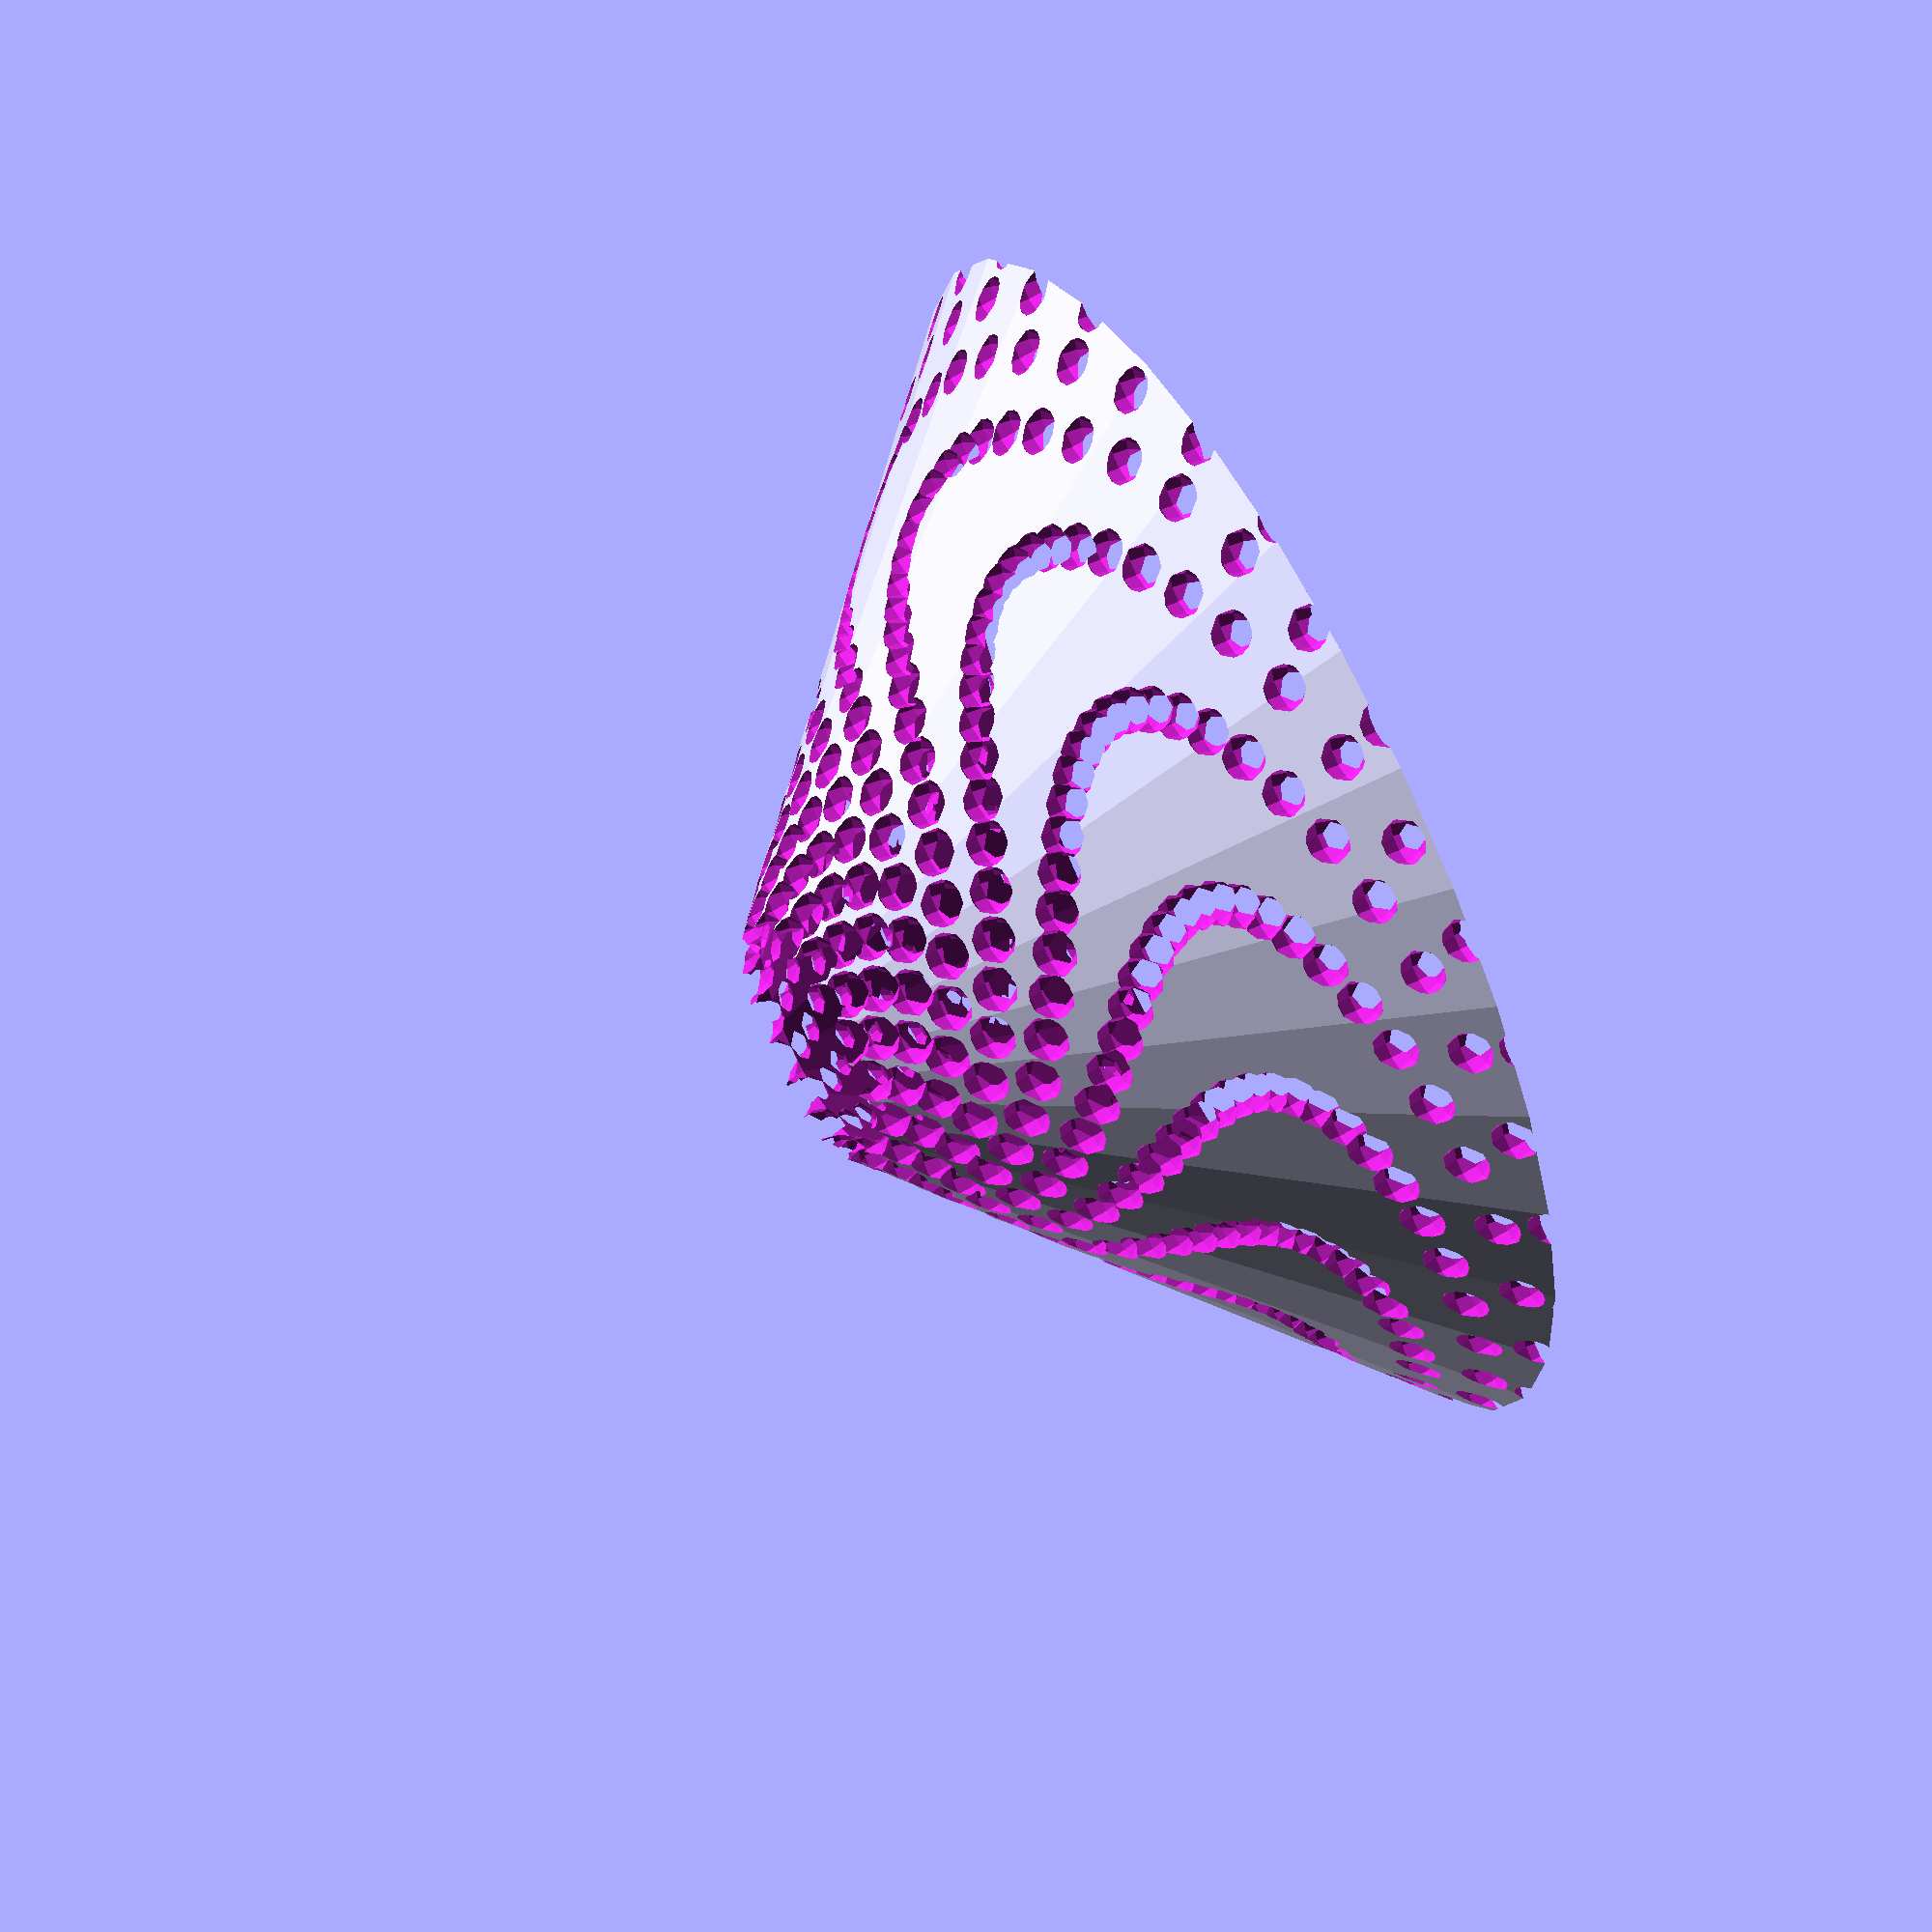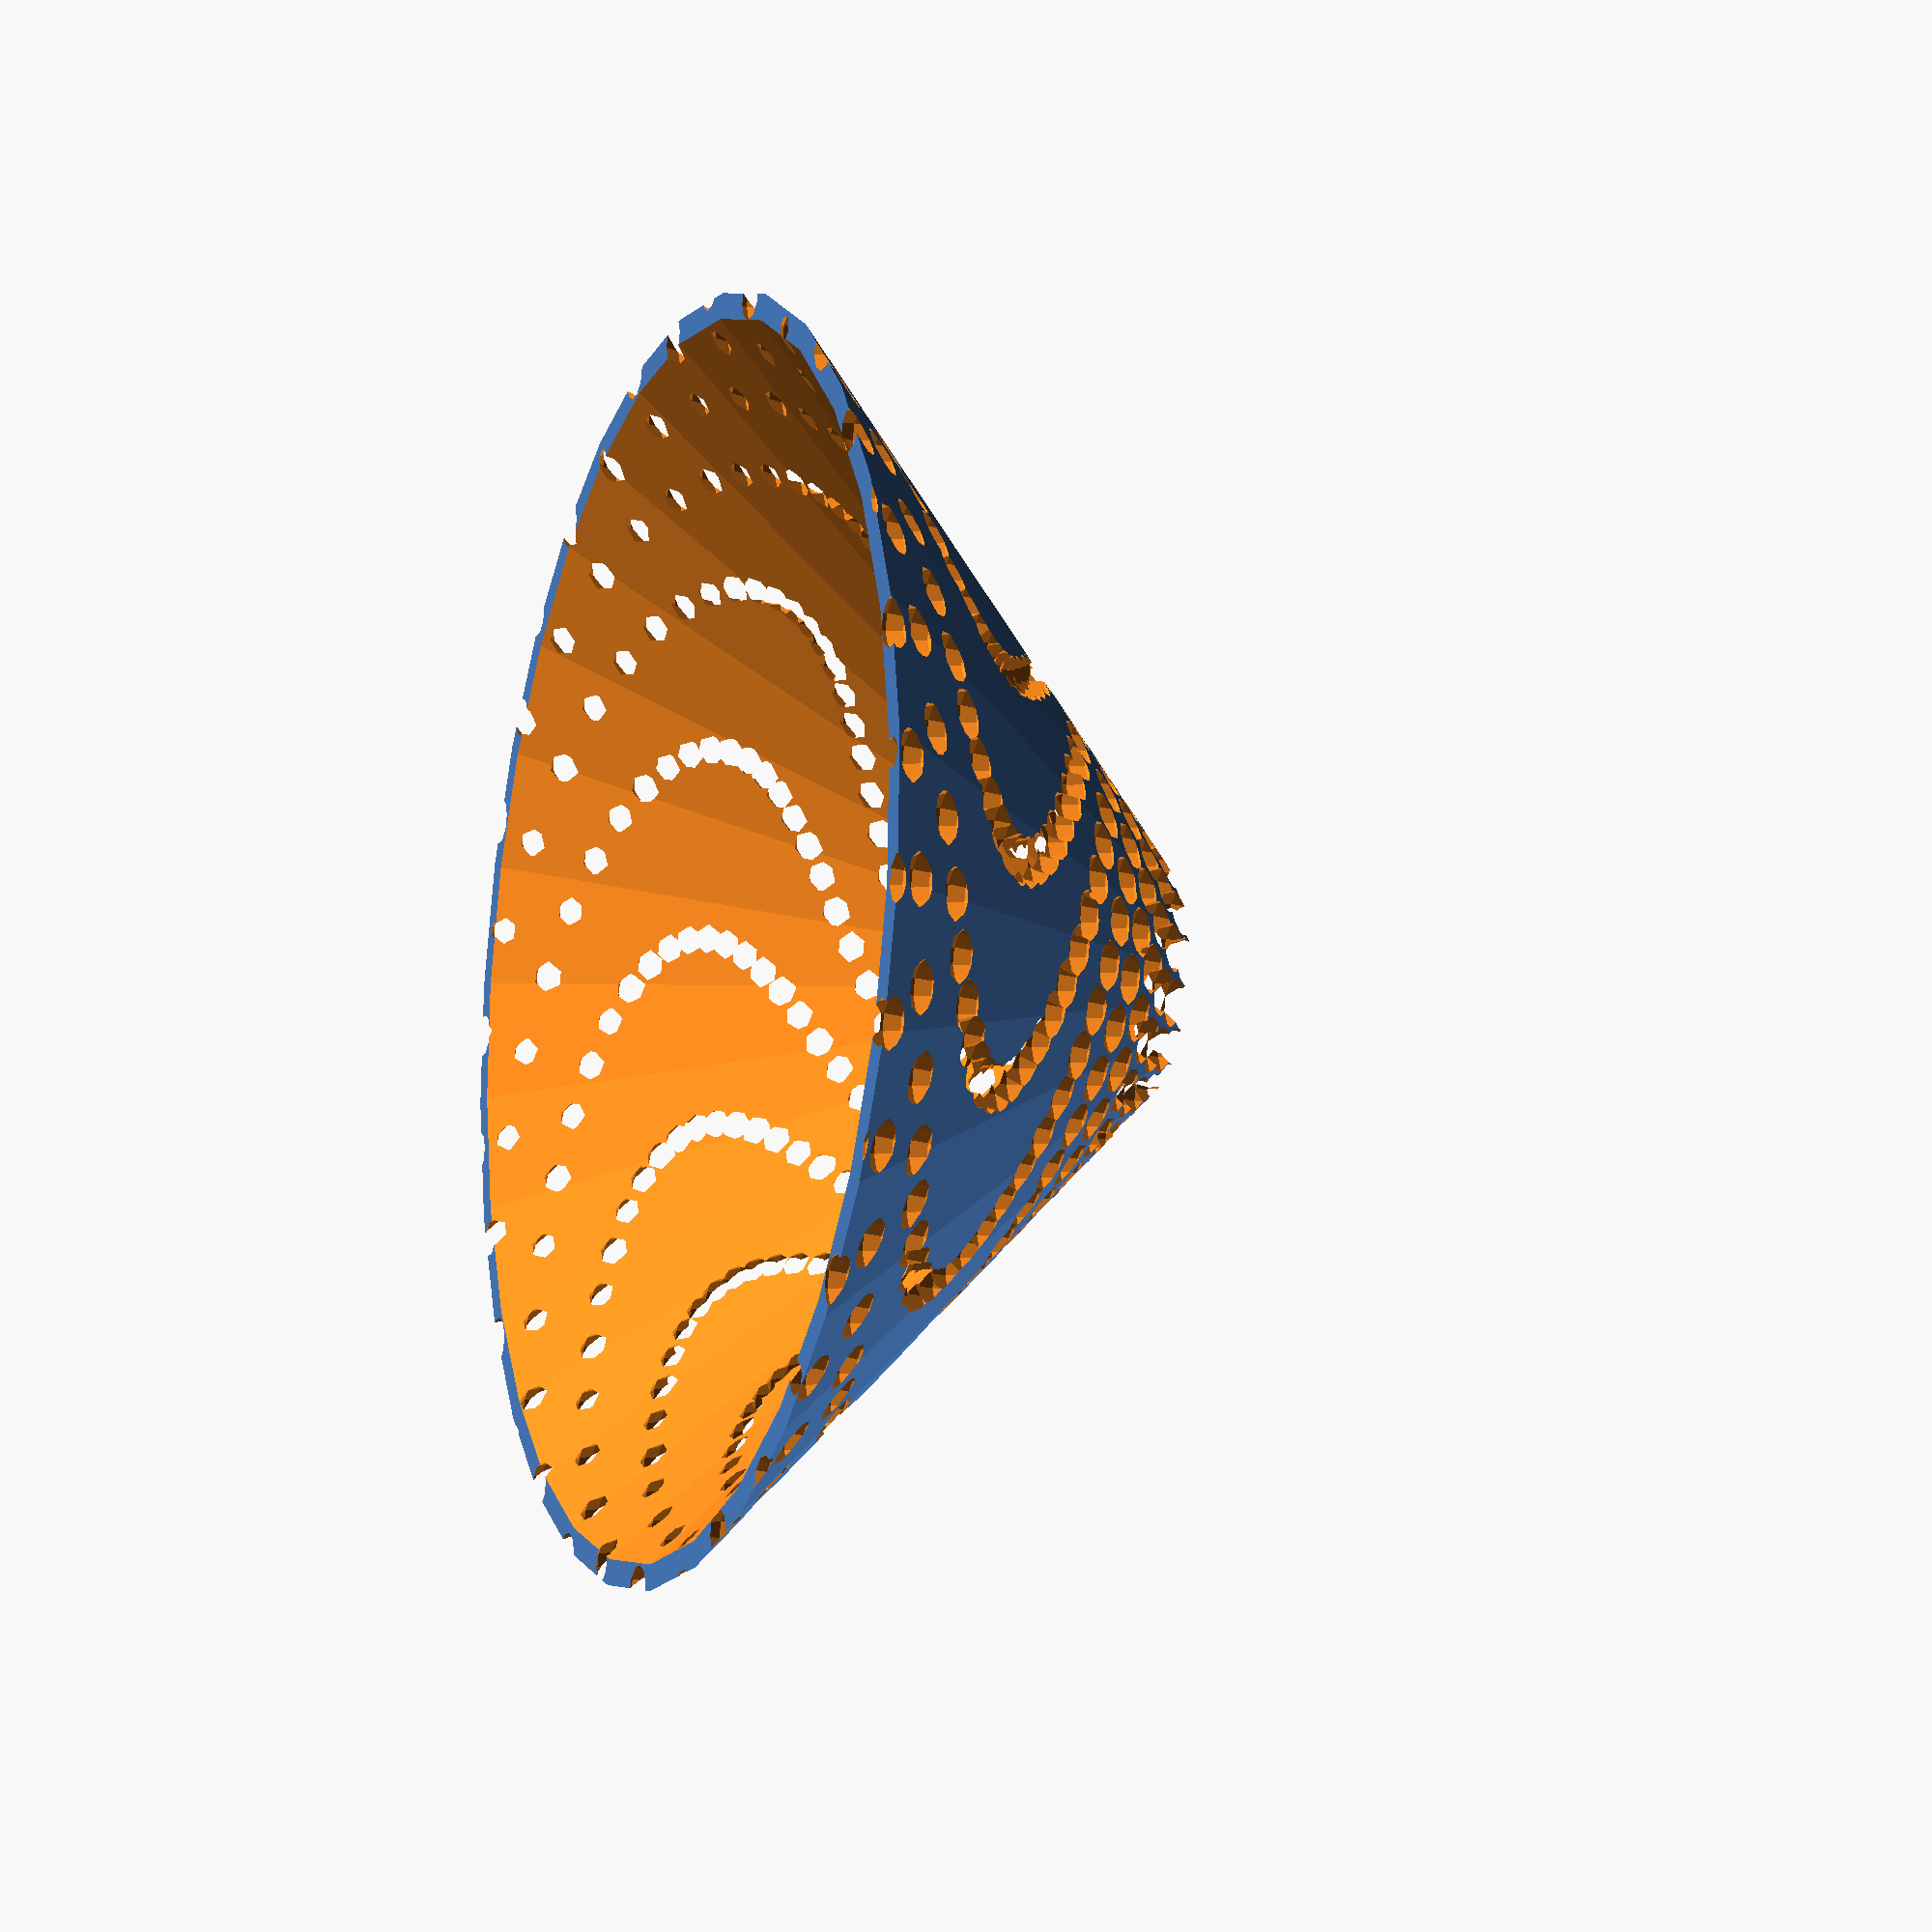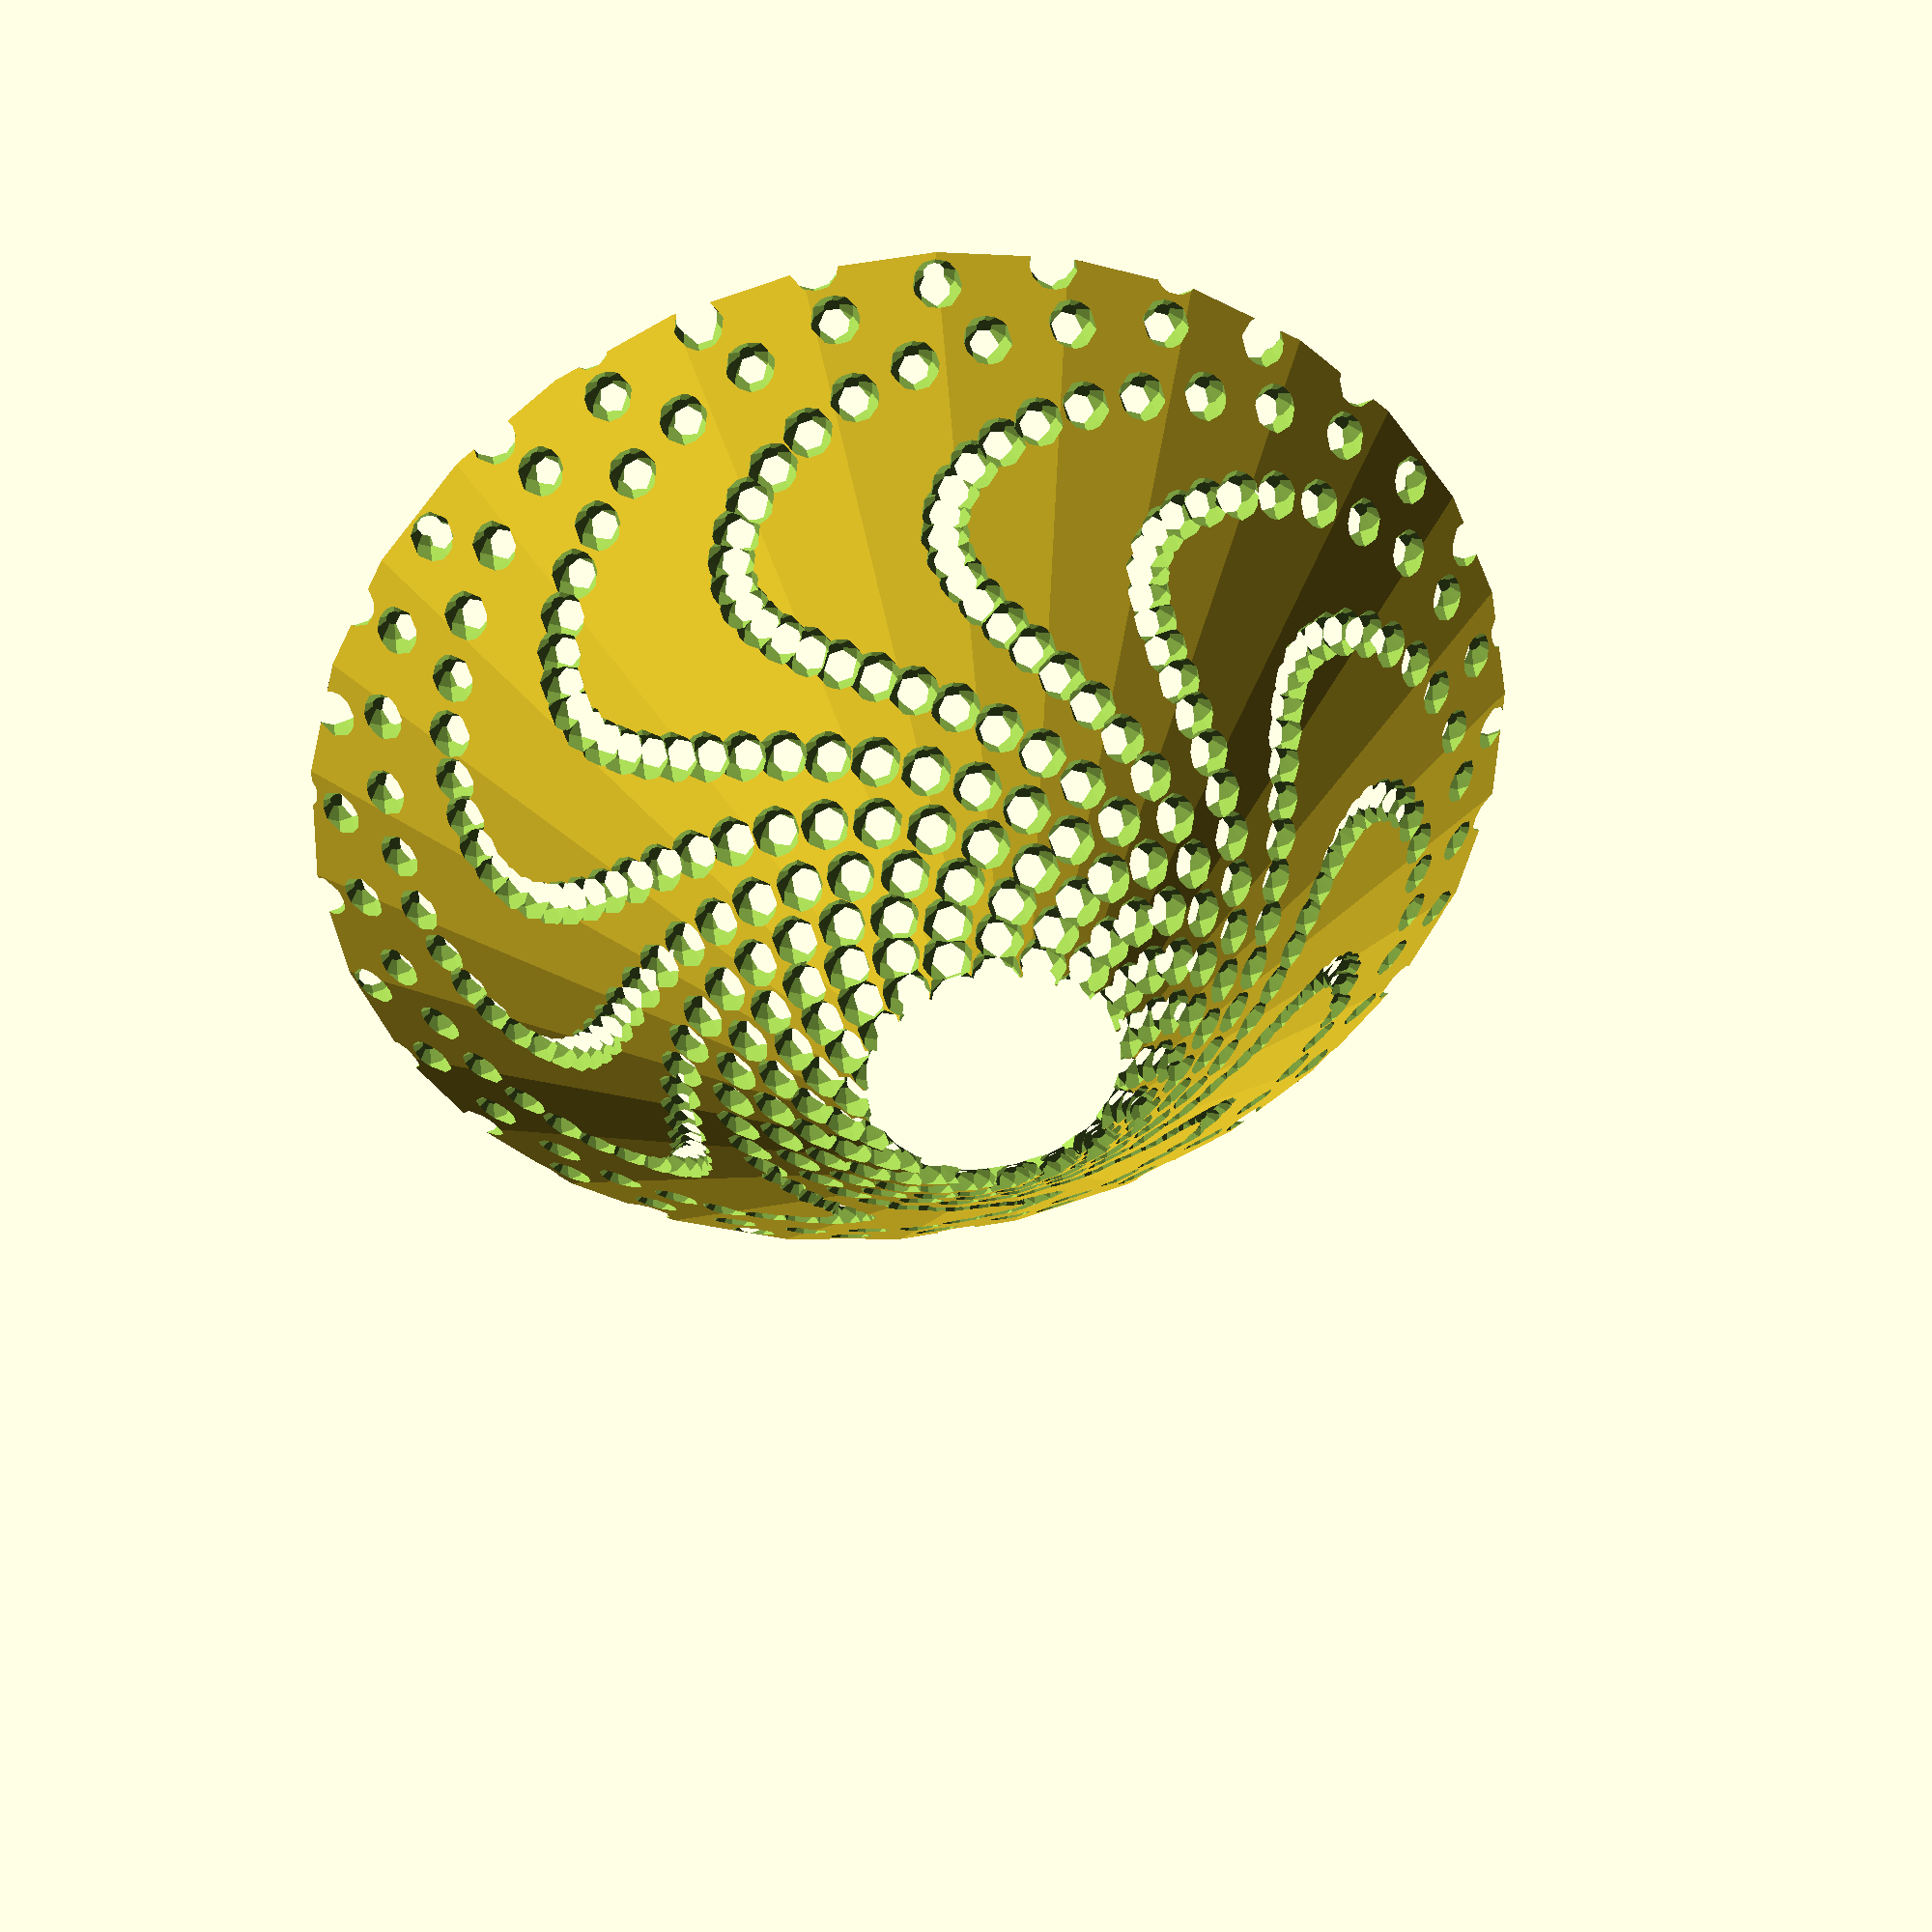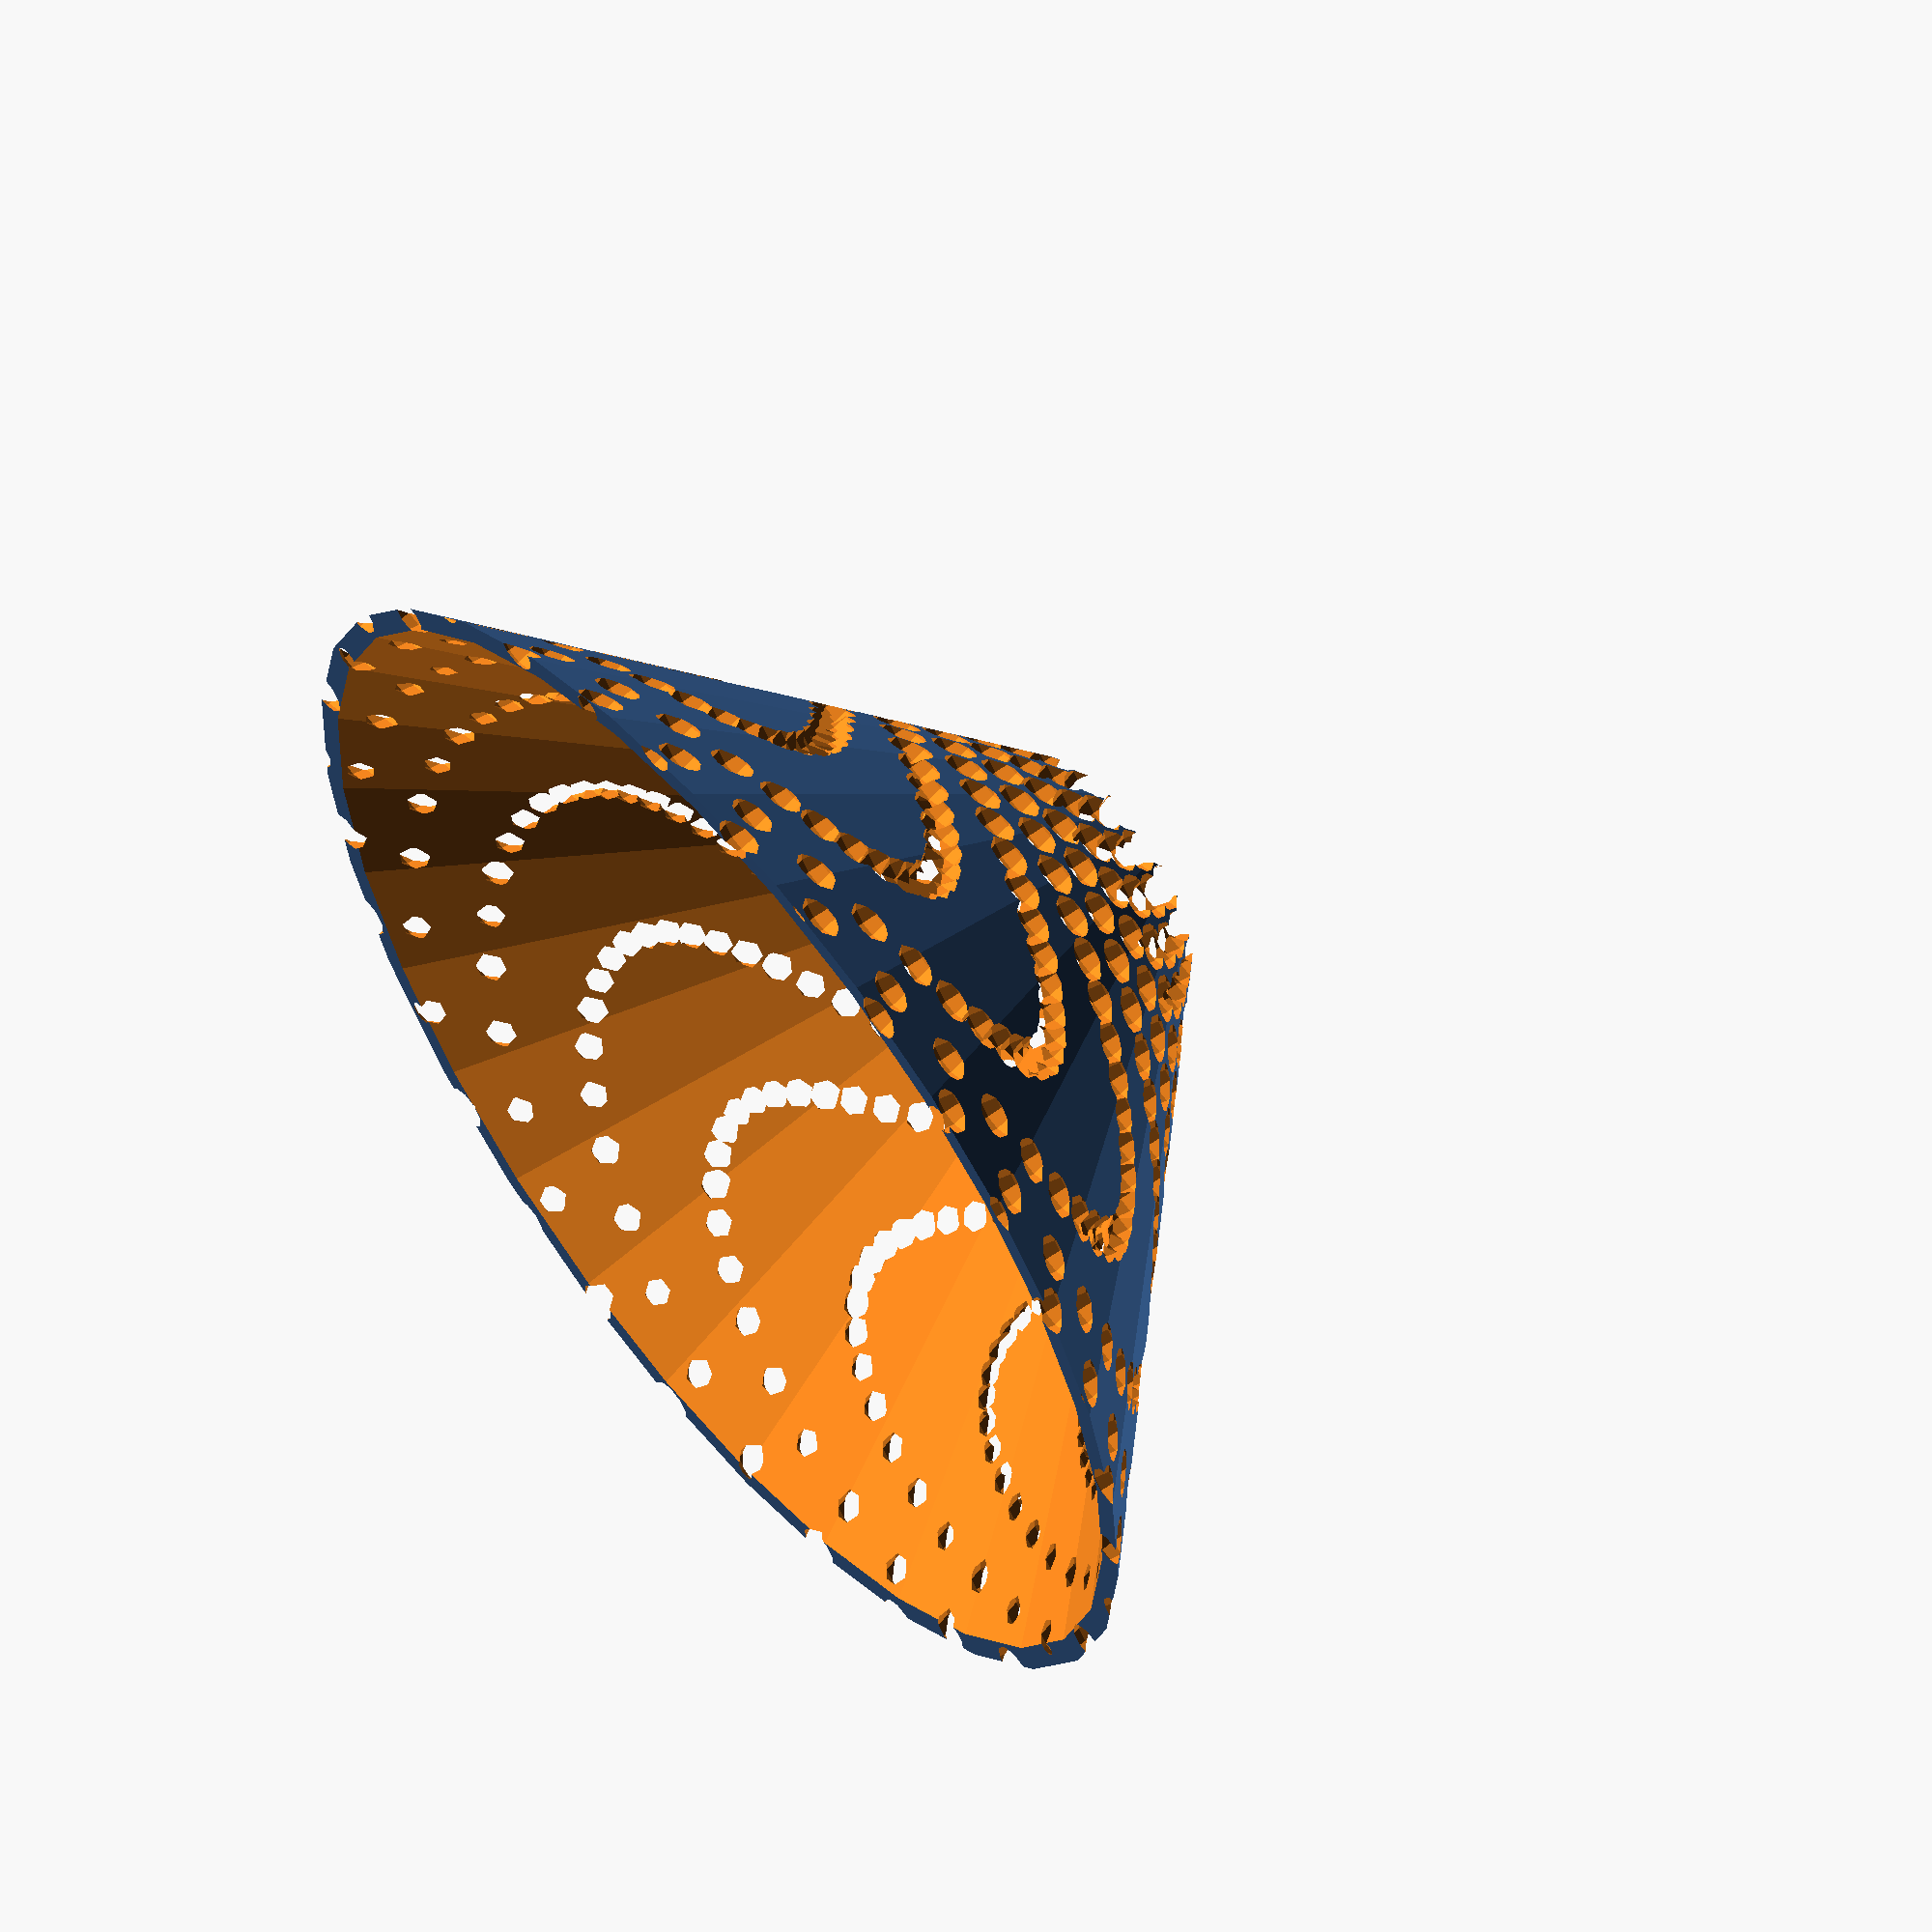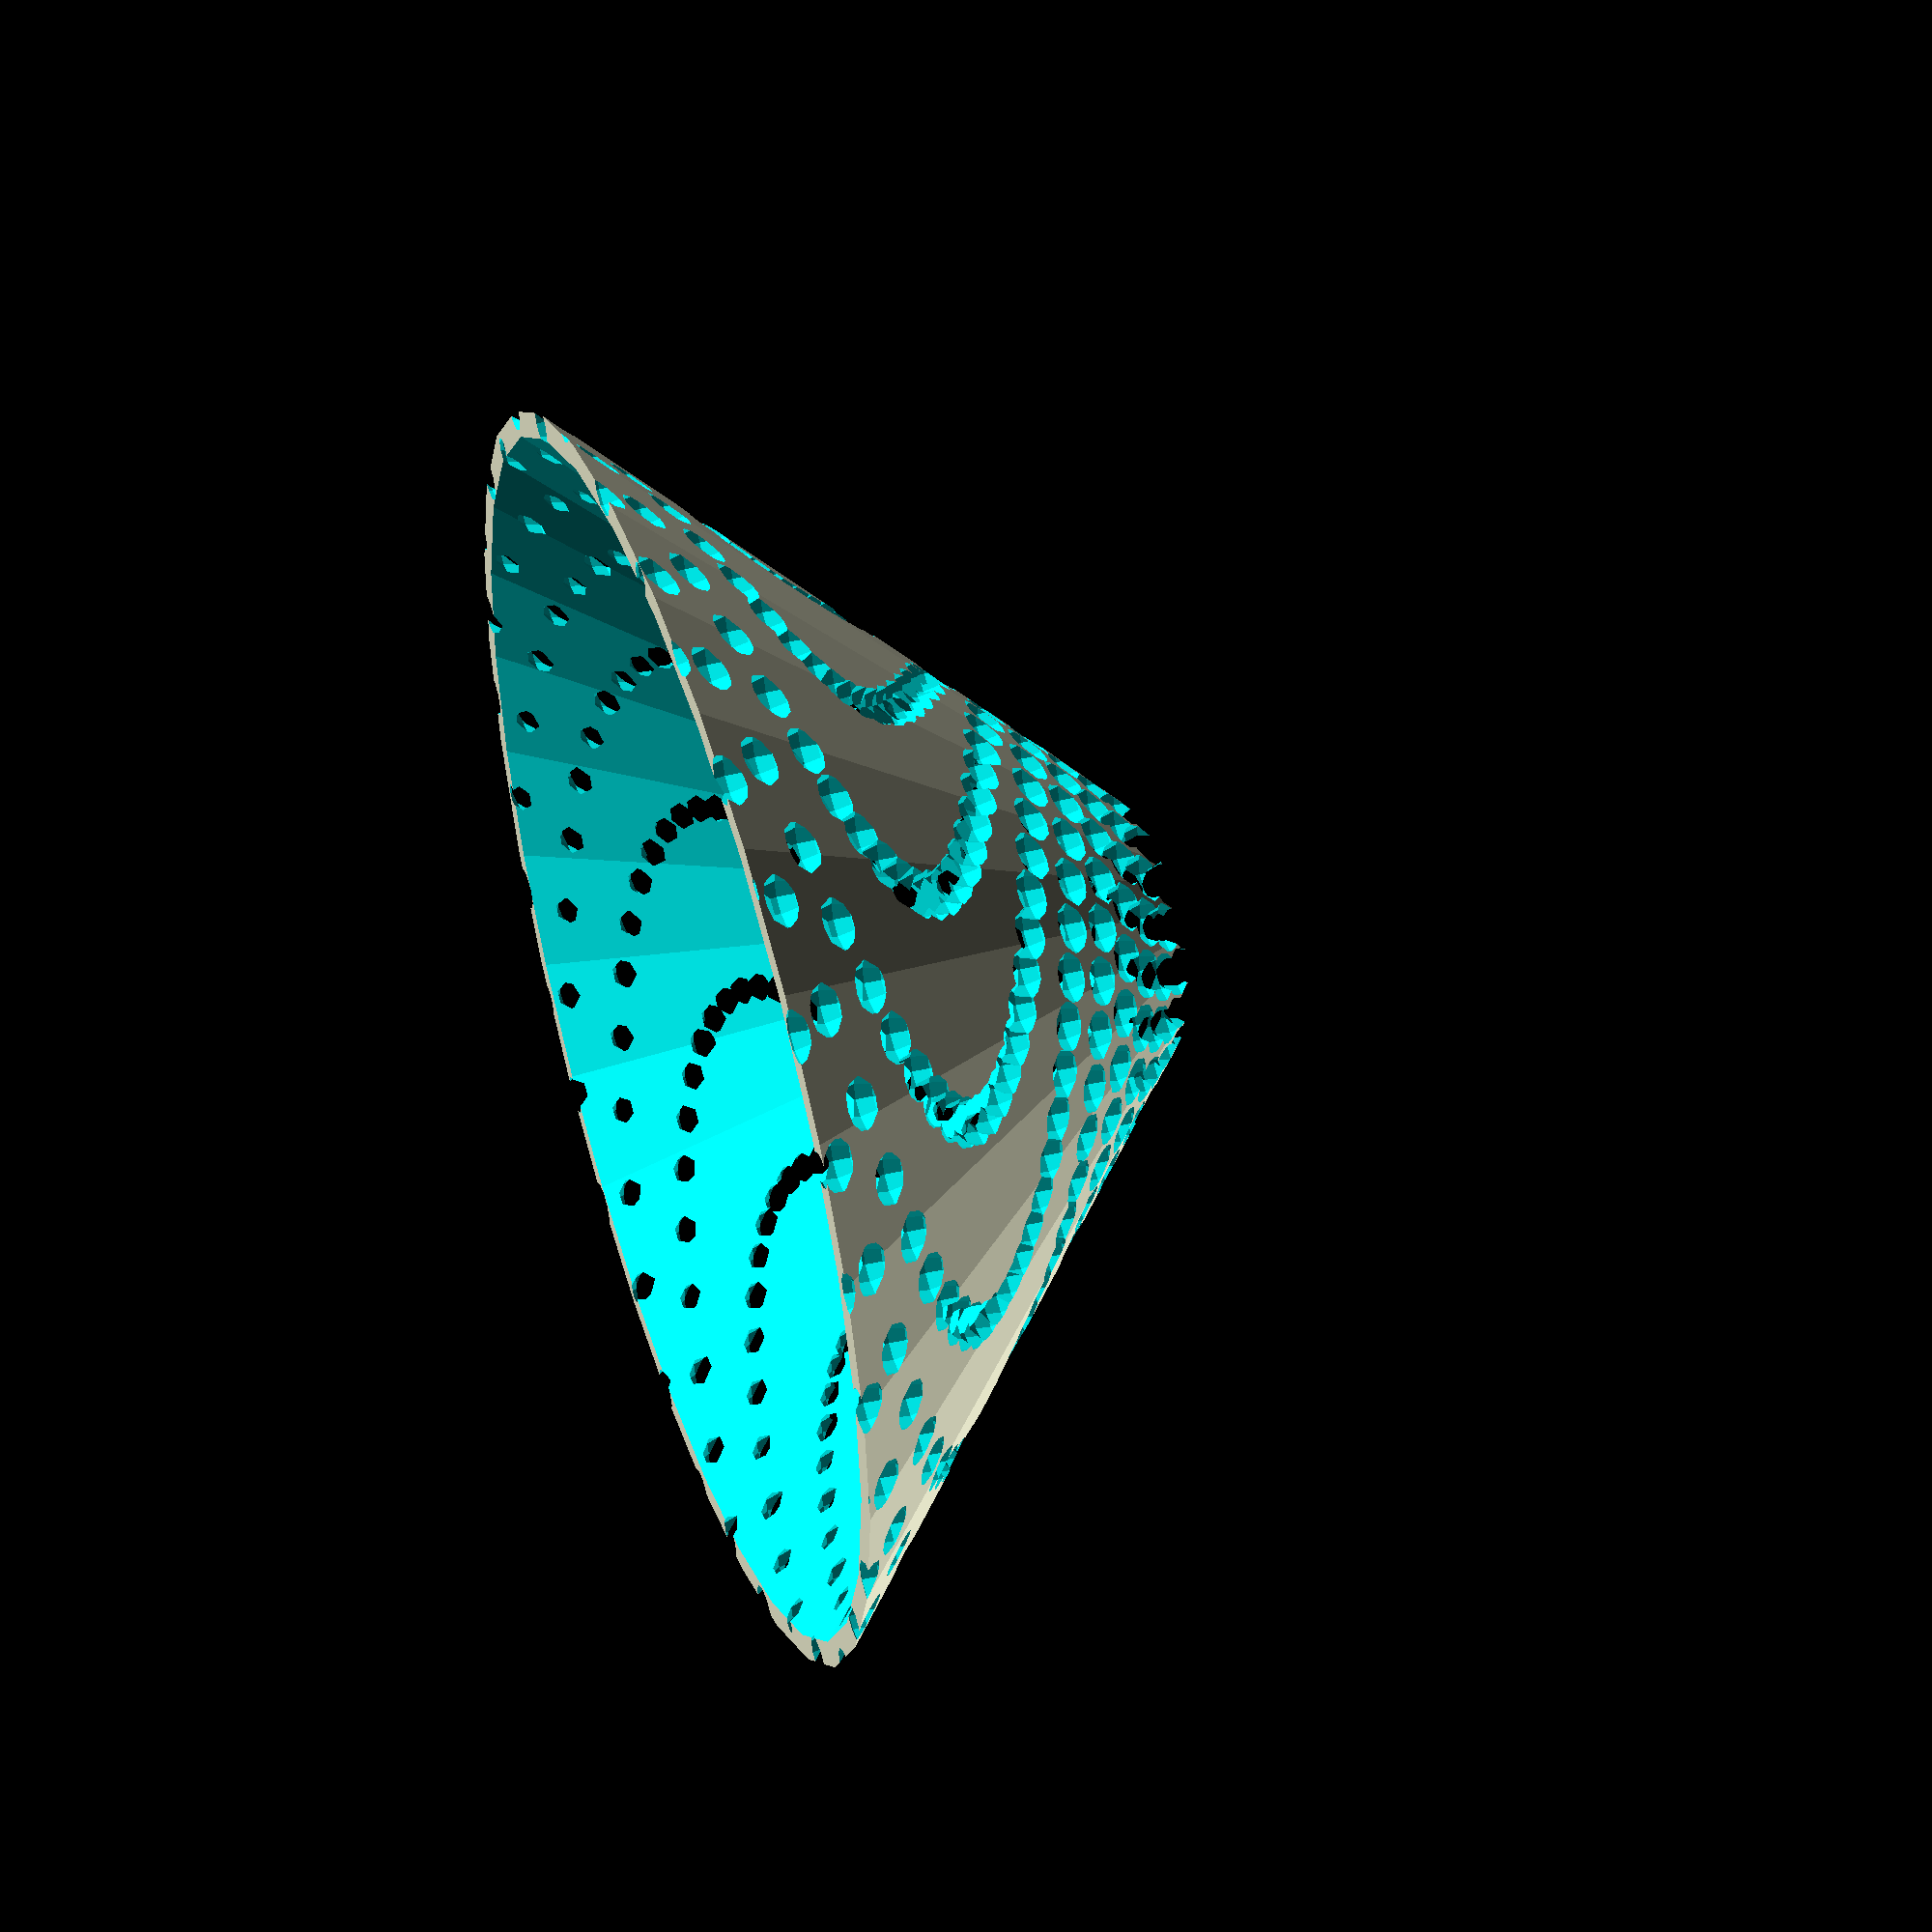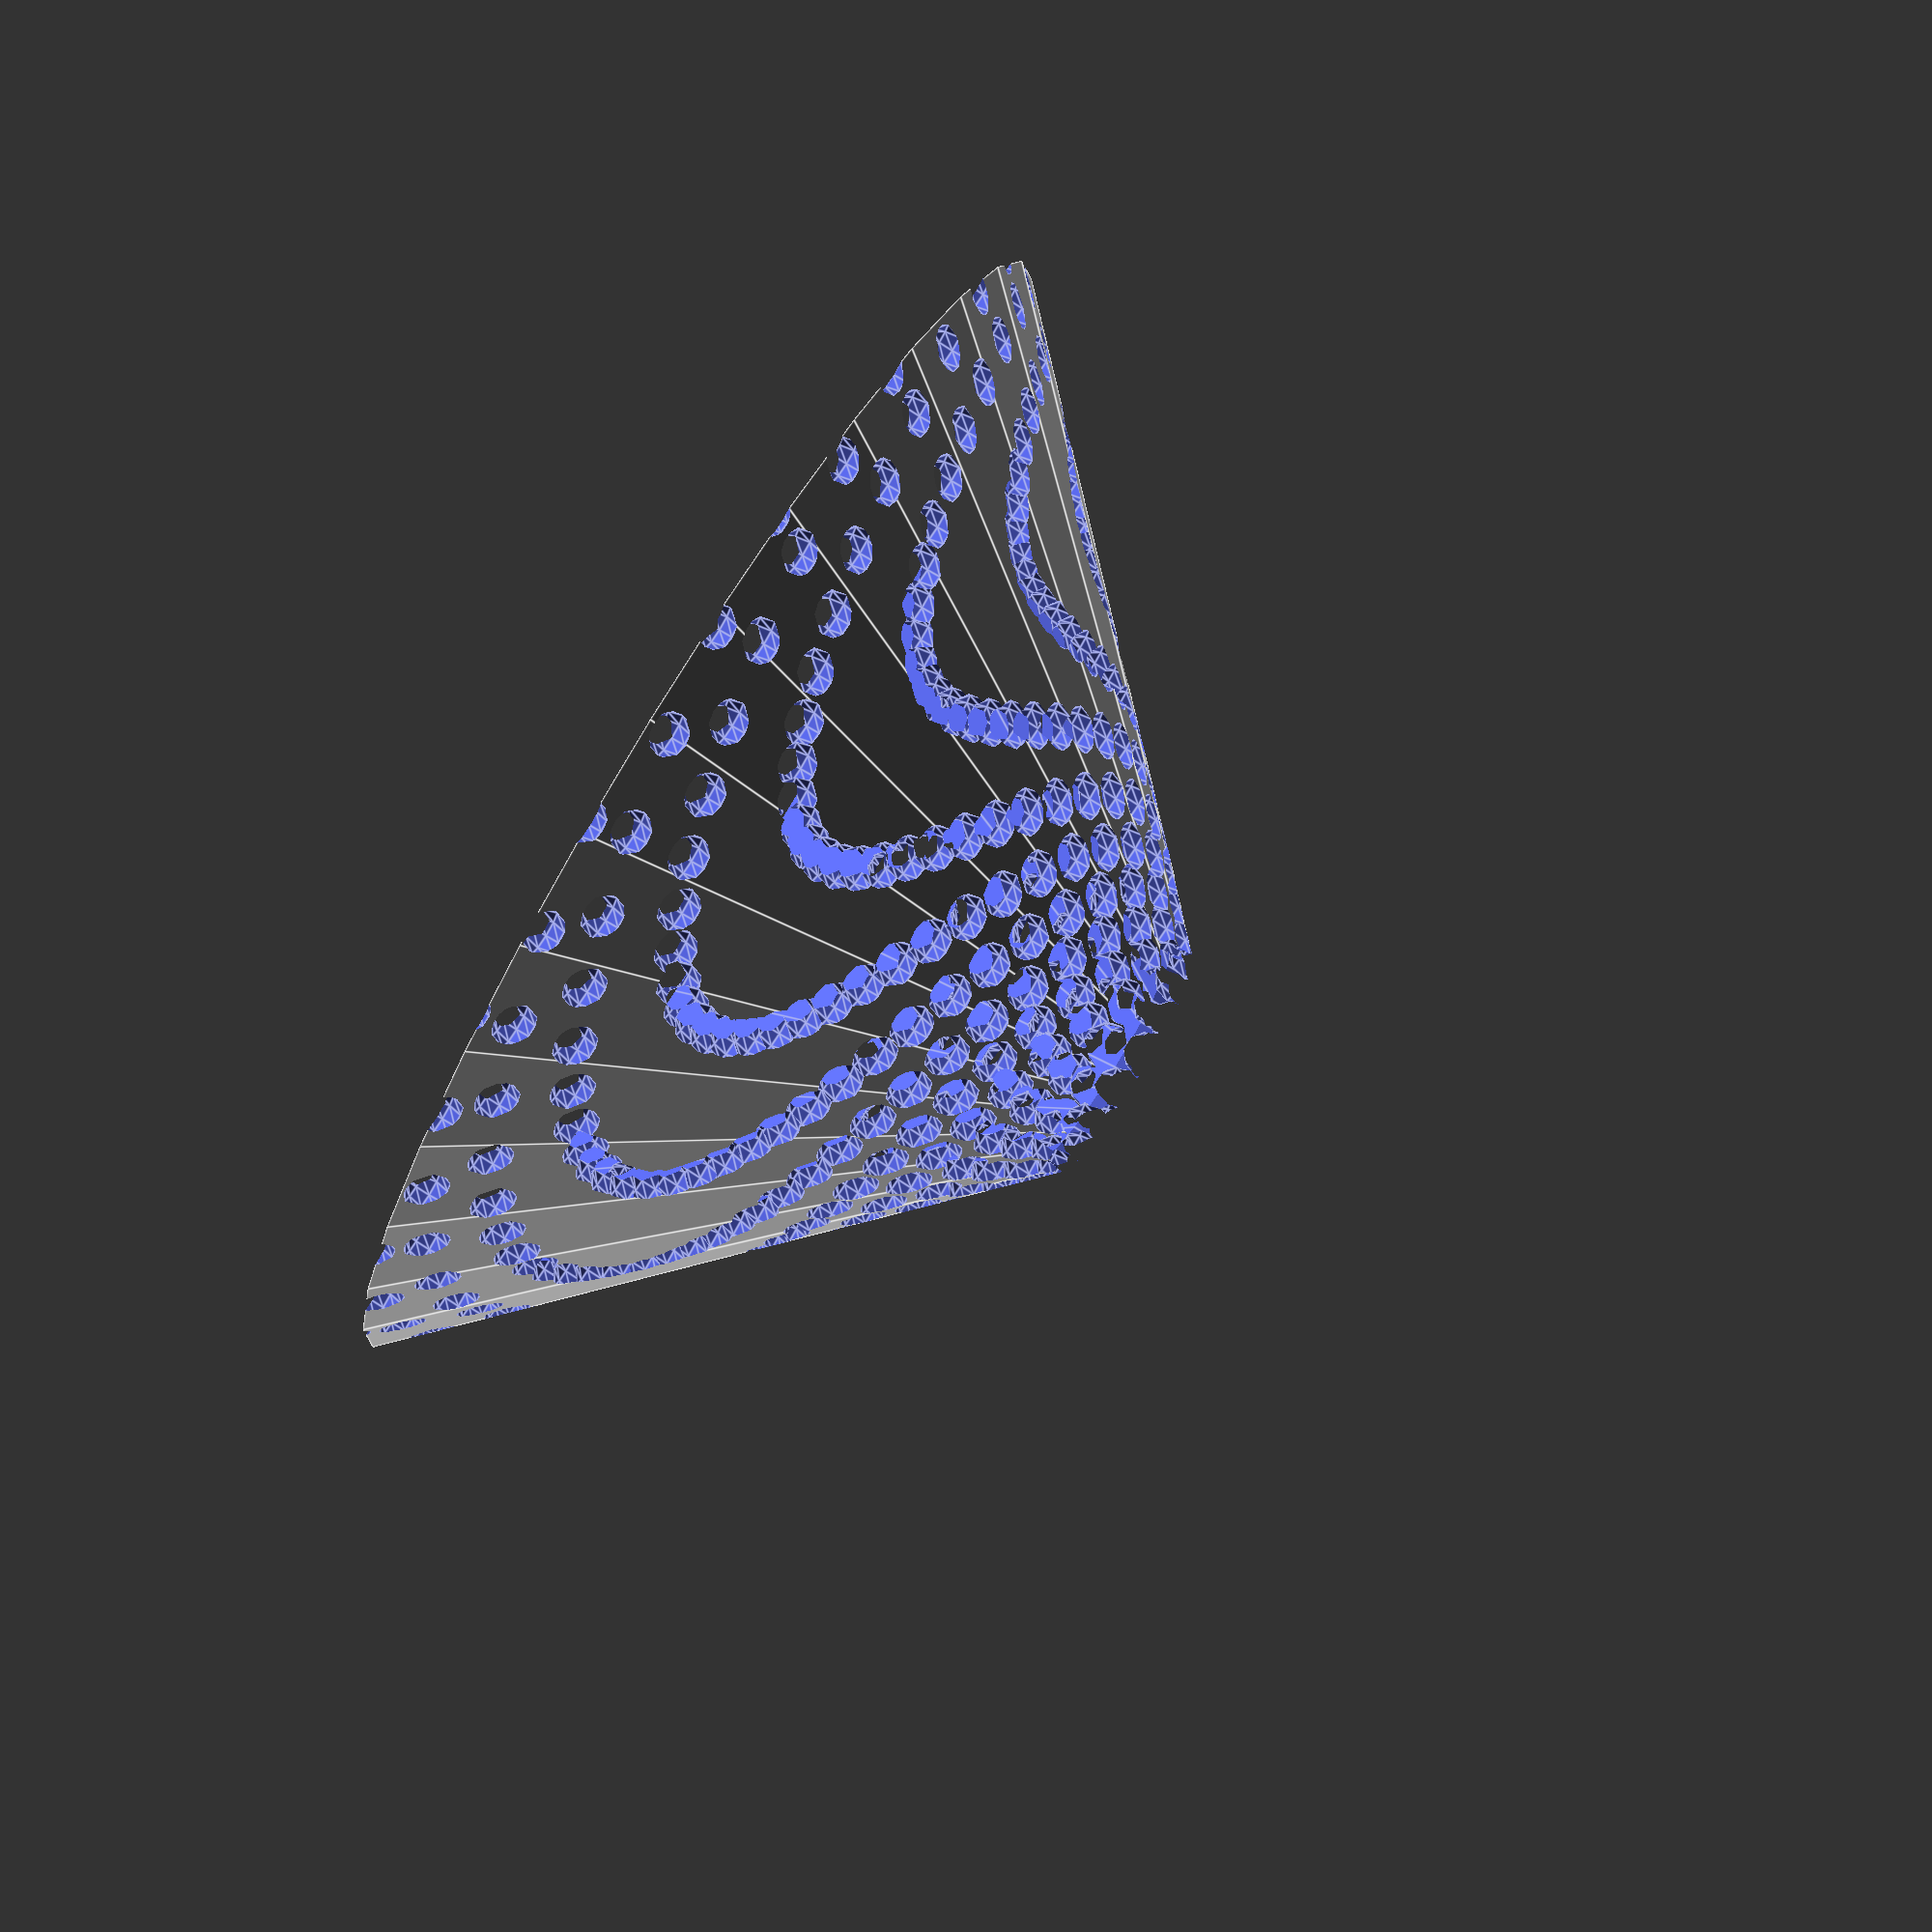
<openscad>


difference() {
	cylinder(r1 = 0, r2 = 50, h = 50);
	translate(v = [0, 0, 2]) {
		cylinder(r1 = 0, r2 = 50, h = 50);
	}
	translate(v = [0, 0, 1]) {
		translate(v = [0.5943325365, -0.9256180833, 0.1000000000]) {
			sphere(r = 2, $fn = 10);
		}
		translate(v = [-0.4992629308, -1.0911977489, 0.1999900005]) {
			sphere(r = 2, $fn = 10);
		}
		translate(v = [-1.2869054594, -0.1838378250, 0.2999700025]) {
			sphere(r = 2, $fn = 10);
		}
		translate(v = [-0.9156973032, 1.0589289269, 0.3999400070]) {
			sphere(r = 2, $fn = 10);
		}
		translate(v = [0.4240266290, 1.4387152161, 0.4999000150]) {
			sphere(r = 2, $fn = 10);
		}
		translate(v = [1.5354563208, 0.4493261592, 0.5998500275]) {
			sphere(r = 2, $fn = 10);
		}
		translate(v = [1.2838173655, -1.1140463055, 0.6997900455]) {
			sphere(r = 2, $fn = 10);
		}
		translate(v = [-0.2568739676, -1.7812939384, 0.7997200700]) {
			sphere(r = 2, $fn = 10);
		}
		translate(v = [-1.7279908222, -0.7891009032, 0.8996401020]) {
			sphere(r = 2, $fn = 10);
		}
		translate(v = [-1.6826421414, 1.0802389534, 0.9995501425]) {
			sphere(r = 2, $fn = 10);
		}
		translate(v = [-0.0022513724, 2.0994489853, 1.0994501924]) {
			sphere(r = 2, $fn = 10);
		}
		translate(v = [1.8480959271, 1.1923250364, 1.1993402529]) {
			sphere(r = 2, $fn = 10);
		}
		translate(v = [2.0938886944, -0.9497600950, 1.2992203249]) {
			sphere(r = 2, $fn = 10);
		}
		translate(v = [0.3496480167, -2.3734744694, 1.3990904094]) {
			sphere(r = 2, $fn = 10);
		}
		translate(v = [-1.8812636141, -1.6448710747, 1.4989505073]) {
			sphere(r = 2, $fn = 10);
		}
		translate(v = [-2.4975606346, 0.7183004508, 1.5988006198]) {
			sphere(r = 2, $fn = 10);
		}
		translate(v = [-0.7777626594, 2.5841337293, 1.6986407477]) {
			sphere(r = 2, $fn = 10);
		}
		translate(v = [1.8155263362, 2.1296251916, 1.7984708921]) {
			sphere(r = 2, $fn = 10);
		}
		translate(v = [2.8725584093, -0.3853559639, 1.8982910540]) {
			sphere(r = 2, $fn = 10);
		}
		translate(v = [1.2752188240, -2.7133794358, 1.9981012344]) {
			sphere(r = 2, $fn = 10);
		}
		translate(v = [-1.6420493945, -2.6269120812, 2.0979014343]) {
			sphere(r = 2, $fn = 10);
		}
		translate(v = [-3.1973678128, -0.0455081041, 2.1976916546]) {
			sphere(r = 2, $fn = 10);
		}
		translate(v = [-1.8269768473, 2.7450822405, 2.2974718964]) {
			sphere(r = 2, $fn = 10);
		}
		translate(v = [1.3556575229, 3.1150356305, 2.3972421607]) {
			sphere(r = 2, $fn = 10);
		}
		translate(v = [3.4508098926, 0.5665132038, 2.4970024485]) {
			sphere(r = 2, $fn = 10);
		}
		translate(v = [2.4146296980, -2.6657445195, 2.5967527607]) {
			sphere(r = 2, $fn = 10);
		}
		translate(v = [-0.9552732437, -3.5709262463, 2.6964930984]) {
			sphere(r = 2, $fn = 10);
		}
		translate(v = [-3.6128319909, -1.1656575757, 2.7962234626]) {
			sphere(r = 2, $fn = 10);
		}
		translate(v = [-3.0168351379, 2.4651742871, 2.8959438543]) {
			sphere(r = 2, $fn = 10);
		}
		translate(v = [0.4442455848, 3.9708813808, 2.9956542743]) {
			sphere(r = 2, $fn = 10);
		}
		translate(v = [3.6653165865, 1.8268510162, 3.0953547239]) {
			sphere(r = 2, $fn = 10);
		}
		translate(v = [3.6098802379, -2.1370935710, 3.1950452039]) {
			sphere(r = 2, $fn = 10);
		}
		translate(v = [0.1694504002, -4.2913815412, 3.2947257154]) {
			sphere(r = 2, $fn = 10);
		}
		translate(v = [-3.5928820212, -2.5302010326, 3.3943962593]) {
			sphere(r = 2, $fn = 10);
		}
		translate(v = [-4.1683694737, 1.6796555544, 3.4940568366]) {
			sphere(r = 2, $fn = 10);
		}
		translate(v = [-0.8731601900, 4.5099600224, 3.5937074484]) {
			sphere(r = 2, $fn = 10);
		}
		translate(v = [3.3836472571, 3.2524525494, 3.6933480956]) {
			sphere(r = 2, $fn = 10);
		}
		translate(v = [4.6660226989, -1.0958456788, 3.7929787793]) {
			sphere(r = 2, $fn = 10);
		}
		translate(v = [1.6496558038, -4.6061009107, 3.8925995004]) {
			sphere(r = 2, $fn = 10);
		}
		translate(v = [-3.0299316403, -3.9675782959, 3.9922102599]) {
			sphere(r = 2, $fn = 10);
		}
		translate(v = [-5.0765643641, 0.3937437177, 4.0918110588]) {
			sphere(r = 2, $fn = 10);
		}
		translate(v = [-2.4774103365, 4.5621367464, 4.1914018982]) {
			sphere(r = 2, $fn = 10);
		}
		translate(v = [2.5288603653, 4.6475115944, 4.2909827789]) {
			sphere(r = 2, $fn = 10);
		}
		translate(v = [5.3746806105, 0.4133733791, 4.3905537021]) {
			sphere(r = 2, $fn = 10);
		}
		translate(v = [3.3310450865, -4.3641147679, 4.4901146687]) {
			sphere(r = 2, $fn = 10);
		}
		translate(v = [-1.8828470455, -5.2630076395, 4.5896656797]) {
			sphere(r = 2, $fn = 10);
		}
		translate(v = [-5.5370164858, -1.3071043269, 4.6892067360]) {
			sphere(r = 2, $fn = 10);
		}
		translate(v = [-4.1819477141, 4.0025990410, 4.7887378388]) {
			sphere(r = 2, $fn = 10);
		}
		translate(v = [1.0999265677, 5.7846136835, 4.8882589890]) {
			sphere(r = 2, $fn = 10);
		}
		translate(v = [5.5431817126, 2.2641838086, 4.9877701875]) {
			sphere(r = 2, $fn = 10);
		}
		translate(v = [4.9990537667, -3.4733751548, 5.0872714354]) {
			sphere(r = 2, $fn = 10);
		}
		translate(v = [-0.1939142950, -6.1837230185, 5.1867627337]) {
			sphere(r = 2, $fn = 10);
		}
		translate(v = [-5.3767303678, -3.2569364790, 5.2862440834]) {
			sphere(r = 2, $fn = 10);
		}
		translate(v = [-5.7497774954, 2.7780246604, 5.3857154854]) {
			sphere(r = 2, $fn = 10);
		}
		translate(v = [-0.8156283107, 6.4336824923, 5.4851769408]) {
			sphere(r = 2, $fn = 10);
		}
		translate(v = [5.0260777040, 4.2539246285, 5.5846284505]) {
			sphere(r = 2, $fn = 10);
		}
		translate(v = [6.4010713707, -1.9243381410, 5.6840700156]) {
			sphere(r = 2, $fn = 10);
		}
		translate(v = [1.9036364798, -6.5109187226, 5.7835016370]) {
			sphere(r = 2, $fn = 10);
		}
		translate(v = [-4.4853163252, -5.2207825882, 5.8829233158]) {
			sphere(r = 2, $fn = 10);
		}
		translate(v = [-6.9205873067, 0.9265387856, 5.9823350528]) {
			sphere(r = 2, $fn = 10);
		}
		translate(v = [-3.0400020554, 6.3960444265, 6.0817368493]) {
			sphere(r = 2, $fn = 10);
		}
		translate(v = [3.7548941716, 6.1212236728, 6.1811287060]) {
			sphere(r = 2, $fn = 10);
		}
		translate(v = [7.2779065661, 0.1947073751, 6.2805106240]) {
			sphere(r = 2, $fn = 10);
		}
		translate(v = [4.1902522507, -6.0749035655, 6.3798826043]) {
			sphere(r = 2, $fn = 10);
		}
		translate(v = [-2.8421183956, -6.9181979973, 6.4792446480]) {
			sphere(r = 2, $fn = 10);
		}
		translate(v = [-7.4457999057, -1.4125128505, 6.5785967559]) {
			sphere(r = 2, $fn = 10);
		}
		translate(v = [-5.3164412057, 5.5395125333, 6.6779389291]) {
			sphere(r = 2, $fn = 10);
		}
		translate(v = [1.7614523030, 7.5751721178, 6.7772711686]) {
			sphere(r = 2, $fn = 10);
		}
		translate(v = [7.4014749974, 2.6942332191, 6.8765934754]) {
			sphere(r = 2, $fn = 10);
		}
		translate(v = [6.3782400448, -4.7888545672, 6.9759058504]) {
			sphere(r = 2, $fn = 10);
		}
		translate(v = [-0.5345771208, -8.0574944186, 7.0752082947]) {
			sphere(r = 2, $fn = 10);
		}
		translate(v = [-7.1277647789, -4.0021784990, 7.1745008093]) {
			sphere(r = 2, $fn = 10);
		}
		translate(v = [-7.3342026132, 3.8294860879, 7.2737833951]) {
			sphere(r = 2, $fn = 10);
		}
		translate(v = [-0.8098035743, 8.3338038037, 7.3730560531]) {
			sphere(r = 2, $fn = 10);
		}
		translate(v = [6.6142083999, 5.2945663492, 7.4723187843]) {
			sphere(r = 2, $fn = 10);
		}
		translate(v = [8.1431755727, -2.6759168730, 7.5715715898]) {
			sphere(r = 2, $fn = 10);
		}
		translate(v = [2.2364314574, -8.3774338504, 7.6708144705]) {
			sphere(r = 2, $fn = 10);
		}
		translate(v = [-5.8579760497, -6.5267027266, 7.7700474274]) {
			sphere(r = 2, $fn = 10);
		}
		translate(v = [-8.7658133998, 1.3507308983, 7.8692704615]) {
			sphere(r = 2, $fn = 10);
		}
		translate(v = [-3.7042390387, 8.1677604494, 7.9684835738]) {
			sphere(r = 2, $fn = 10);
		}
		translate(v = [4.8645903543, 7.6523659059, 8.0676867653]) {
			sphere(r = 2, $fn = 10);
		}
		translate(v = [9.1661513833, 0.1155786767, 8.1668800370]) {
			sphere(r = 2, $fn = 10);
		}
		translate(v = [5.1673693766, -7.6914383875, 8.2660633898]) {
			sphere(r = 2, $fn = 10);
		}
		translate(v = [-3.6484003597, -8.6253600273, 8.3652368248]) {
			sphere(r = 2, $fn = 10);
		}
		translate(v = [-9.3131833386, -1.6850786191, 8.4644003429]) {
			sphere(r = 2, $fn = 10);
		}
		translate(v = [-6.5764554758, 6.9434715696, 8.5635539452]) {
			sphere(r = 2, $fn = 10);
		}
		translate(v = [2.2327694185, 9.4011949381, 8.6626976327]) {
			sphere(r = 2, $fn = 10);
		}
		translate(v = [9.1823857779, 3.3131773013, 8.7618314062]) {
			sphere(r = 2, $fn = 10);
		}
		translate(v = [7.8801338586, -5.9280628494, 8.8609552669]) {
			sphere(r = 2, $fn = 10);
		}
		translate(v = [-0.6499455941, -9.9388404507, 8.9600692156]) {
			sphere(r = 2, $fn = 10);
		}
		translate(v = [-8.7571270498, -4.9497163937, 9.0591732535]) {
			sphere(r = 2, $fn = 10);
		}
		translate(v = [-9.0267556559, 4.6591929046, 9.1582673815]) {
			sphere(r = 2, $fn = 10);
		}
		translate(v = [-1.0594076162, 10.2024956437, 9.2573516005]) {
			sphere(r = 2, $fn = 10);
		}
		translate(v = [8.0298987892, 6.5403580253, 9.3564259117]) {
			sphere(r = 2, $fn = 10);
		}
		translate(v = [9.9662477551, -3.1608833305, 9.4554903159]) {
			sphere(r = 2, $fn = 10);
		}
		translate(v = [2.8470315046, -10.1633079184, 9.5545448141]) {
			sphere(r = 2, $fn = 10);
		}
		translate(v = [-7.0033081465, -8.0282402970, 9.6535894074]) {
			sphere(r = 2, $fn = 10);
		}
		translate(v = [-10.6520665400, 1.4671071507, 9.7526240967]) {
			sphere(r = 2, $fn = 10);
		}
		translate(v = [-4.6582421780, 9.8009725687, 9.8516488831]) {
			sphere(r = 2, $fn = 10);
		}
		translate(v = [5.6907729036, 9.3558613023, 9.9506637674]) {
			sphere(r = 2, $fn = 10);
		}
		translate(v = [11.0431780341, 0.3786798258, 10.0496687508]) {
			sphere(r = 2, $fn = 10);
		}
		translate(v = [6.4334356803, -9.1051419887, 10.1486638342]) {
			sphere(r = 2, $fn = 10);
		}
		translate(v = [-4.1168678199, -10.4671394276, 10.2476490185]) {
			sphere(r = 2, $fn = 10);
		}
		translate(v = [-11.1059912881, -2.3244011327, 10.3466243049]) {
			sphere(r = 2, $fn = 10);
		}
		translate(v = [-8.1098992349, 8.0765746358, 10.4455896942]) {
			sphere(r = 2, $fn = 10);
		}
		translate(v = [2.3172794243, 11.3095861841, 10.5445451874]) {
			sphere(r = 2, $fn = 10);
		}
		translate(v = [10.8161671015, 4.3106156065, 10.6434907856]) {
			sphere(r = 2, $fn = 10);
		}
		translate(v = [9.6238851272, -6.7279577084, 10.7424264898]) {
			sphere(r = 2, $fn = 10);
		}
		translate(v = [-0.3383378714, -11.8365177226, 10.8413523008]) {
			sphere(r = 2, $fn = 10);
		}
		translate(v = [-10.1602220410, -6.2721522014, 10.9402682198]) {
			sphere(r = 2, $fn = 10);
		}
		translate(v = [-10.9128895954, 5.0843443279, 11.0391742477]) {
			sphere(r = 2, $fn = 10);
		}
		translate(v = [-1.7638917753, 12.0092230593, 11.1380703855]) {
			sphere(r = 2, $fn = 10);
		}
		translate(v = [9.1368485807, 8.1400924859, 11.2369566341]) {
			sphere(r = 2, $fn = 10);
		}
		translate(v = [11.9180658868, -3.1831558538, 11.3358329946]) {
			sphere(r = 2, $fn = 10);
		}
		translate(v = [3.9249607201, -11.7990014071, 11.4346994680]) {
			sphere(r = 2, $fn = 10);
		}
		translate(v = [-7.7578763011, -9.8440531635, 11.5335560552]) {
			sphere(r = 2, $fn = 10);
		}
		translate(v = [-12.5866890173, 1.0737127194, 11.6324027573]) {
			sphere(r = 2, $fn = 10);
		}
		translate(v = [-6.0738146257, 11.1889783722, 11.7312395752]) {
			sphere(r = 2, $fn = 10);
		}
		translate(v = [6.0488066084, 11.3147048243, 11.8300665099]) {
			sphere(r = 2, $fn = 10);
		}
		translate(v = [12.8745803687, 1.1837273749, 11.9288835624]) {
			sphere(r = 2, $fn = 10);
		}
		translate(v = [8.1349650252, -10.1756115241, 12.0276907337]) {
			sphere(r = 2, $fn = 10);
		}
		translate(v = [-4.0488644079, -12.4864480486, 12.1264880247]) {
			sphere(r = 2, $fn = 10);
		}
		translate(v = [-12.7483936945, -3.5194273087, 12.2252754365]) {
			sphere(r = 2, $fn = 10);
		}
		translate(v = [-10.0310014445, 8.7698003154, 12.3240529701]) {
			sphere(r = 2, $fn = 10);
		}
		translate(v = [1.8105244819, 13.3001546859, 12.4228206264]) {
			sphere(r = 2, $fn = 10);
		}
		translate(v = [12.1876609307, 5.8561082335, 12.5215784065]) {
			sphere(r = 2, $fn = 10);
		}
		translate(v = [11.6853733867, -6.9975236790, 12.6203263113]) {
			sphere(r = 2, $fn = 10);
		}
		translate(v = [0.6015122817, -13.7058713473, 12.7190643417]) {
			sphere(r = 2, $fn = 10);
		}
		translate(v = [-11.1864969026, -8.1113301370, 12.8177924989]) {
			sphere(r = 2, $fn = 10);
		}
		translate(v = [-13.0253541691, 4.8999409348, 12.9165107837]) {
			sphere(r = 2, $fn = 10);
		}
		translate(v = [-3.1118976018, 13.6653745819, 13.0152191972]) {
			sphere(r = 2, $fn = 10);
		}
		translate(v = [9.7548669406, 10.2002571023, 13.1139177404]) {
			sphere(r = 2, $fn = 10);
		}
		translate(v = [13.9850834619, -2.5329077459, 13.2126064142]) {
			sphere(r = 2, $fn = 10);
		}
		translate(v = [5.6367521023, -13.1544635152, 13.3112852196]) {
			sphere(r = 2, $fn = 10);
		}
		translate(v = [-7.9193307801, -12.0387282892, 13.4099541576]) {
			sphere(r = 2, $fn = 10);
		}
		translate(v = [-14.5085731056, -0.0341214961, 13.5086132293]) {
			sphere(r = 2, $fn = 10);
		}
		translate(v = [-8.0862783386, 12.1648764272, 13.6072624355]) {
			sphere(r = 2, $fn = 10);
		}
		translate(v = [5.7231899769, 13.5465362204, 13.7059017773]) {
			sphere(r = 2, $fn = 10);
		}
		translate(v = [14.5525521758, 2.7198108149, 13.8045312556]) {
			sphere(r = 2, $fn = 10);
		}
		translate(v = [10.3678057004, -10.7057232758, 13.9031508715]) {
			sphere(r = 2, $fn = 10);
		}
		translate(v = [-3.2259842713, -14.6507968165, 14.0017606259]) {
			sphere(r = 2, $fn = 10);
		}
		translate(v = [-14.0890230683, -5.4332602378, 14.1003605199]) {
			sphere(r = 2, $fn = 10);
		}
		translate(v = [-12.3891788351, 8.8043367578, 14.1989505543]) {
			sphere(r = 2, $fn = 10);
		}
		translate(v = [0.5023045330, 15.2892817555, 14.2975307303]) {
			sphere(r = 2, $fn = 10);
		}
		translate(v = [13.1074012040, 8.0768781827, 14.3961010487]) {
			sphere(r = 2, $fn = 10);
		}
		translate(v = [14.0623792838, -6.5064601900, 14.4946615106]) {
			sphere(r = 2, $fn = 10);
		}
		translate(v = [2.3600844415, -15.4135740680, 14.5932121169]) {
			sphere(r = 2, $fn = 10);
		}
		translate(v = [-11.6161172704, -10.5497359043, 14.6917528686]) {
			sphere(r = 2, $fn = 10);
		}
		translate(v = [-15.3072507236, 3.8757111244, 14.7902837668]) {
			sphere(r = 2, $fn = 10);
		}
		translate(v = [-5.2627897055, 14.9919032441, 14.8888048124]) {
			sphere(r = 2, $fn = 10);
		}
		translate(v = [9.6435729891, 12.7513047603, 14.9873160063]) {
			sphere(r = 2, $fn = 10);
		}
		translate(v = [16.0551826760, -0.9922847607, 15.0858173497]) {
			sphere(r = 2, $fn = 10);
		}
		translate(v = [8.0999529449, -14.0115172279, 15.1843088433]) {
			sphere(r = 2, $fn = 10);
		}
		translate(v = [-7.2383592734, -14.5854523796, 15.2827904884]) {
			sphere(r = 2, $fn = 10);
		}
		translate(v = [-16.2525968165, -2.0491097565, 15.3812622857]) {
			sphere(r = 2, $fn = 10);
		}
		translate(v = [-10.7619481611, 12.4804560288, 15.4797242364]) {
			sphere(r = 2, $fn = 10);
		}
		translate(v = [4.4686690917, 15.9645522128, 15.5781763414]) {
			sphere(r = 2, $fn = 10);
		}
		translate(v = [15.8640750590, 5.1420550860, 15.6766186016]) {
			sphere(r = 2, $fn = 10);
		}
		translate(v = [13.1395023700, -10.4286055699, 15.7750510182]) {
			sphere(r = 2, $fn = 10);
		}
		translate(v = [-1.4208659043, -16.8135436818, 15.8734735919]) {
			sphere(r = 2, $fn = 10);
		}
		translate(v = [-14.8749701682, -8.1719145791, 15.9718863239]) {
			sphere(r = 2, $fn = 10);
		}
		translate(v = [-15.1280997991, 7.9079308519, 16.0702892152]) {
			sphere(r = 2, $fn = 10);
		}
		translate(v = [-1.8027985925, 17.0737684184, 16.1686822666]) {
			sphere(r = 2, $fn = 10);
		}
		translate(v = [13.2933483509, 11.0199110652, 16.2670654792]) {
			sphere(r = 2, $fn = 10);
		}
		translate(v = [16.6325060336, -4.9918142629, 16.3654388540]) {
			sphere(r = 2, $fn = 10);
		}
		translate(v = [5.0872875382, -16.7064029488, 16.4638023919]) {
			sphere(r = 2, $fn = 10);
		}
		translate(v = [-11.1511293921, -13.5676689210, 16.5621560940]) {
			sphere(r = 2, $fn = 10);
		}
		translate(v = [-17.5712295536, 1.7734573172, 16.6604999612]) {
			sphere(r = 2, $fn = 10);
		}
		translate(v = [-8.3086348150, 15.6953105211, 16.7588339945]) {
			sphere(r = 2, $fn = 10);
		}
		translate(v = [8.5043134292, 15.7020620269, 16.8571581949]) {
			sphere(r = 2, $fn = 10);
		}
		translate(v = [17.8807254734, 1.6366586443, 16.9554725634]) {
			sphere(r = 2, $fn = 10);
		}
		translate(v = [11.3384472755, -14.0491452049, 17.0537771009]) {
			sphere(r = 2, $fn = 10);
		}
		translate(v = [-5.4322140549, -17.3201836422, 17.1520718084]) {
			sphere(r = 2, $fn = 10);
		}
		translate(v = [-17.5191412258, -5.1142164516, 17.2503566870]) {
			sphere(r = 2, $fn = 10);
		}
		translate(v = [-14.0489095273, 11.8025602195, 17.3486317376]) {
			sphere(r = 2, $fn = 10);
		}
		translate(v = [2.0356543821, 18.3342335191, 17.4468969612]) {
			sphere(r = 2, $fn = 10);
		}
		translate(v = [16.4694073954, 8.5253326066, 17.5451523587]) {
			sphere(r = 2, $fn = 10);
		}
		translate(v = [16.3181133778, -9.0163996256, 17.6433979312]) {
			sphere(r = 2, $fn = 10);
		}
		translate(v = [1.5658750771, -18.6761042036, 17.7416336796]) {
			sphere(r = 2, $fn = 10);
		}
		translate(v = [-14.7414895574, -11.7315299753, 17.8398596049]) {
			sphere(r = 2, $fn = 10);
		}
		translate(v = [-18.0355048923, 5.7767875856, 17.9380757082]) {
			sphere(r = 2, $fn = 10);
		}
		translate(v = [-5.2380518250, 18.3014437980, 18.0362819903]) {
			sphere(r = 2, $fn = 10);
		}
		translate(v = [12.3736391138, 14.5952499369, 18.1344784523]) {
			sphere(r = 2, $fn = 10);
		}
		translate(v = [19.1072196839, -2.1930715014, 18.2326650951]) {
			sphere(r = 2, $fn = 10);
		}
		translate(v = [8.8364570929, -17.1929775017, 18.3308419198]) {
			sphere(r = 2, $fn = 10);
		}
		translate(v = [-9.4325126196, -16.9857026223, 18.4290089272]) {
			sphere(r = 2, $fn = 10);
		}
		translate(v = [-19.4610632258, -1.6053768218, 18.5271661185]) {
			sphere(r = 2, $fn = 10);
		}
		translate(v = [-12.2120707564, 15.3628857184, 18.6253134945]) {
			sphere(r = 2, $fn = 10);
		}
		translate(v = [6.0120693772, 18.7848221544, 18.7234510563]) {
			sphere(r = 2, $fn = 10);
		}
		translate(v = [19.0508891061, 5.4734459513, 18.8215788048]) {
			sphere(r = 2, $fn = 10);
		}
		translate(v = [15.2173384990, -12.8540626753, 18.9196967410]) {
			sphere(r = 2, $fn = 10);
		}
		translate(v = [-2.2312050803, -19.8930700381, 19.0178048659]) {
			sphere(r = 2, $fn = 10);
		}
		translate(v = [-17.8601353729, -9.2555456473, 19.1159031805]) {
			sphere(r = 2, $fn = 10);
		}
		translate(v = [-17.7125830406, 9.7401161134, 19.2139916858]) {
			sphere(r = 2, $fn = 10);
		}
		translate(v = [-1.7698665235, 20.2348159300, 19.3120703827]) {
			sphere(r = 2, $fn = 10);
		}
		translate(v = [15.9042981313, 12.7916803455, 19.4101392722]) {
			sphere(r = 2, $fn = 10);
		}
		translate(v = [19.5724970491, -6.1240149446, 19.5081983553]) {
			sphere(r = 2, $fn = 10);
		}
		translate(v = [5.8344136111, -19.7630225251, 19.6062476330]) {
			sphere(r = 2, $fn = 10);
		}
		translate(v = [-13.2321525729, -15.9241214159, 19.7042871063]) {
			sphere(r = 2, $fn = 10);
		}
		translate(v = [-20.6924304646, 2.1353465101, 19.8023167761]) {
			sphere(r = 2, $fn = 10);
		}
		translate(v = [-9.7950374049, 18.4629714305, 19.9003366434]) {
			sphere(r = 2, $fn = 10);
		}
		translate(v = [9.9255742755, 18.5044194673, 19.9983467092]) {
			sphere(r = 2, $fn = 10);
		}
		translate(v = [20.9941714705, 2.0737936108, 20.0963469746]) {
			sphere(r = 2, $fn = 10);
		}
		translate(v = [13.4803847244, -16.3547903446, 20.1943374403]) {
			sphere(r = 2, $fn = 10);
		}
		translate(v = [-6.0978669315, -20.4004614967, 20.2923181076]) {
			sphere(r = 2, $fn = 10);
		}
		translate(v = [-20.4309199493, -6.3341907576, 20.3902889772]) {
			sphere(r = 2, $fn = 10);
		}
		translate(v = [-16.7224769420, 13.4945787318, 20.4882500503]) {
			sphere(r = 2, $fn = 10);
		}
		translate(v = [1.8905650661, 21.5032521143, 20.5862013277]) {
			sphere(r = 2, $fn = 10);
		}
		translate(v = [18.9911662074, 10.4660238634, 20.6841428105]) {
			sphere(r = 2, $fn = 10);
		}
		translate(v = [19.3643619519, -9.9739789304, 20.7820744996]) {
			sphere(r = 2, $fn = 10);
		}
		translate(v = [2.5312504224, -21.7330856896, 20.8799963961]) {
			sphere(r = 2, $fn = 10);
		}
		translate(v = [-16.7012166827, -14.2862809502, 20.9779085008]) {
			sphere(r = 2, $fn = 10);
		}
		translate(v = [-21.2677573711, 5.9181010078, 21.0758108149]) {
			sphere(r = 2, $fn = 10);
		}
		translate(v = [-6.9850126847, 21.0447788672, 21.1737033392]) {
			sphere(r = 2, $fn = 10);
		}
		translate(v = [13.6261522358, 17.6167965740, 21.2715860747]) {
			sphere(r = 2, $fn = 10);
		}
		translate(v = [22.3203275699, -1.4817807296, 21.3694590225]) {
			sphere(r = 2, $fn = 10);
		}
		translate(v = [11.2779198436, -19.4316517593, 21.4673221834]) {
			sphere(r = 2, $fn = 10);
		}
		translate(v = [-9.8690626551, -20.2925787000, 21.5651755585]) {
			sphere(r = 2, $fn = 10);
		}
		translate(v = [-22.4422267336, -3.1557718828, 21.6630191488]) {
			sphere(r = 2, $fn = 10);
		}
		translate(v = [-15.2151194510, 16.9279817858, 21.7608529552]) {
			sphere(r = 2, $fn = 10);
		}
		translate(v = [5.5684716109, 22.1700527093, 21.8586769787]) {
			sphere(r = 2, $fn = 10);
		}
		translate(v = [21.5915468934, 7.7977940404, 21.9564912203]) {
			sphere(r = 2, $fn = 10);
		}
		translate(v = [18.6085045698, -13.6097063531, 22.0542956809]) {
			sphere(r = 2, $fn = 10);
		}
		translate(v = [-0.8939470640, -23.1348254102, 22.1520903616]) {
			sphere(r = 2, $fn = 10);
		}
		translate(v = [-19.7683349516, -12.2380404070, 22.2498752633]) {
			sphere(r = 2, $fn = 10);
		}
		translate(v = [-21.2857450557, 9.5932182305, 22.3476503871]) {
			sphere(r = 2, $fn = 10);
		}
		translate(v = [-3.9600200496, 23.1085646490, 22.4454157338]) {
			sphere(r = 2, $fn = 10);
		}
		translate(v = [17.0168865755, 16.2698028982, 22.5431713044]) {
			sphere(r = 2, $fn = 10);
		}
		translate(v = [23.0991372160, -5.0321785745, 22.6409171000]) {
			sphere(r = 2, $fn = 10);
		}
		translate(v = [8.7816949948, -22.0546023551, 22.7386531215]) {
			sphere(r = 2, $fn = 10);
		}
		translate(v = [-13.4260869094, -19.6955114624, 22.8363793699]) {
			sphere(r = 2, $fn = 10);
		}
		translate(v = [-23.9338320849, 0.1123641586, 22.9340958461]) {
			sphere(r = 2, $fn = 10);
		}
		translate(v = [-13.3510724892, 19.9819017425, 23.0318025512]) {
			sphere(r = 2, $fn = 10);
		}
		translate(v = [9.1276468353, 22.3364905188, 23.1294994861]) {
			sphere(r = 2, $fn = 10);
		}
		translate(v = [23.7149998052, 4.9553362449, 23.2271866518]) {
			sphere(r = 2, $fn = 10);
		}
		translate(v = [17.4497961416, -16.9470831009, 23.3248640492]) {
			sphere(r = 2, $fn = 10);
		}
		translate(v = [-4.2921764500, -24.0424057647, 23.4225316795]) {
			sphere(r = 2, $fn = 10);
		}
		translate(v = [-22.4135070077, -9.9435606731, 23.5201895434]) {
			sphere(r = 2, $fn = 10);
		}
		translate(v = [-20.8716027687, 13.0542762356, 23.6178376420]) {
			sphere(r = 2, $fn = 10);
		}
		translate(v = [-0.8768590045, 24.6999164174, 23.7154759764]) {
			sphere(r = 2, $fn = 10);
		}
		translate(v = [20.0497265996, 14.6184342718, 23.8131045473]) {
			sphere(r = 2, $fn = 10);
		}
		translate(v = [23.4328122920, -8.4526591202, 23.9107233559]) {
			sphere(r = 2, $fn = 10);
		}
		translate(v = [6.1511457639, -24.2400514723, 24.0083324032]) {
			sphere(r = 2, $fn = 10);
		}
		translate(v = [-16.6951648559, -18.7504473668, 24.1059316900]) {
			sphere(r = 2, $fn = 10);
		}
		translate(v = [-24.9823457642, 3.3316485211, 24.2035212173]) {
			sphere(r = 2, $fn = 10);
		}
		translate(v = [-11.2872249548, 22.6438570905, 24.3011009862]) {
			sphere(r = 2, $fn = 10);
		}
		translate(v = [12.4716777593, 22.1257709993, 24.3986709976]) {
			sphere(r = 2, $fn = 10);
		}
		translate(v = [25.4107394979, 2.0861750288, 24.4962312525]) {
			sphere(r = 2, $fn = 10);
		}
		translate(v = [16.0375209902, -19.9459164956, 24.5937817519]) {
			sphere(r = 2, $fn = 10);
		}
		translate(v = [-7.5481544697, -24.5574716884, 24.6913224966]) {
			sphere(r = 2, $fn = 10);
		}
		translate(v = [-24.6576351320, -7.5542037248, 24.7888534878]) {
			sphere(r = 2, $fn = 10);
		}
		translate(v = [-20.1622278376, 16.2354231574, 24.8863747264]) {
			sphere(r = 2, $fn = 10);
		}
		translate(v = [2.1346666785, 25.8960526127, 24.9838862134]) {
			sphere(r = 2, $fn = 10);
		}
		translate(v = [22.7172654460, 12.8126752881, 25.0813879497]) {
			sphere(r = 2, $fn = 10);
		}
		translate(v = [23.4415075053, -11.6545905376, 25.1788799363]) {
			sphere(r = 2, $fn = 10);
		}
		translate(v = [3.5257867277, -26.0387410805, 25.2763621742]) {
			sphere(r = 2, $fn = 10);
		}
		translate(v = [-19.6415241529, -17.6008432711, 25.3738346643]) {
			sphere(r = 2, $fn = 10);
		}
		translate(v = [-25.6873989564, 6.3943038170, 25.4712974077]) {
			sphere(r = 2, $fn = 10);
		}
		translate(v = [-9.1676759445, 24.9369648490, 25.5687504054]) {
			sphere(r = 2, $fn = 10);
		}
		translate(v = [15.5403035614, 21.6699065396, 25.6661936582]) {
			sphere(r = 2, $fn = 10);
		}
		translate(v = [26.7548069192, -0.6870559344, 25.7636271671]) {
			sphere(r = 2, $fn = 10);
		}
		translate(v = [14.5150826733, -22.6015139366, 25.8610509332]) {
			sphere(r = 2, $fn = 10);
		}
		translate(v = [-10.5789040932, -24.7960807598, 25.9584649574]) {
			sphere(r = 2, $fn = 10);
		}
		translate(v = [-26.5509426190, -5.2026441752, 26.0558692407]) {
			sphere(r = 2, $fn = 10);
		}
		translate(v = [-19.2950735131, 19.1049698312, 26.1532637841]) {
			sphere(r = 2, $fn = 10);
		}
		translate(v = [4.9724597506, 26.7931426399, 26.2506485885]) {
			sphere(r = 2, $fn = 10);
		}
		translate(v = [25.0426248936, 10.9900562449, 26.3480236548]) {
			sphere(r = 2, $fn = 10);
		}
		translate(v = [23.2516869127, -14.5810984568, 26.4453889842]) {
			sphere(r = 2, $fn = 10);
		}
		translate(v = [1.0225221818, -27.5237575060, 26.5427445775]) {
			sphere(r = 2, $fn = 10);
		}
		translate(v = [-22.2609213608, -16.3837107966, 26.6400904358]) {
			sphere(r = 2, $fn = 10);
		}
		translate(v = [-26.1598393614, 9.2210431490, 26.7374265599]) {
			sphere(r = 2, $fn = 10);
		}
		translate(v = [-7.1192479317, 26.9089163797, 26.8347529510]) {
			sphere(r = 2, $fn = 10);
		}
		translate(v = [18.3027143469, 21.1000274934, 26.9320696098]) {
			sphere(r = 2, $fn = 10);
		}
		translate(v = [27.8384113096, -3.2663136468, 27.0293765375]) {
			sphere(r = 2, $fn = 10);
		}
		translate(v = [13.0139317928, -24.9348622352, 27.1266737350]) {
			sphere(r = 2, $fn = 10);
		}
		translate(v = [-13.3289122059, -24.8783457129, 27.2239612033]) {
			sphere(r = 2, $fn = 10);
		}
		translate(v = [-28.1617650549, -3.0012604477, 27.3212389433]) {
			sphere(r = 2, $fn = 10);
		}
		translate(v = [-18.4007307669, 21.6569768169, 27.4185069560]) {
			sphere(r = 2, $fn = 10);
		}
		translate(v = [7.5591885064, 27.4955912190, 27.5157652424]) {
			sphere(r = 2, $fn = 10);
		}
		translate(v = [27.0689790870, 9.2722667186, 27.6130138034]) {
			sphere(r = 2, $fn = 10);
		}
		translate(v = [22.9876224419, -17.2002273569, 27.7102526401]) {
			sphere(r = 2, $fn = 10);
		}
		translate(v = [-1.2633124406, -28.7797680090, 27.8074817534]) {
			sphere(r = 2, $fn = 10);
		}
		translate(v = [-24.5701577728, -15.2246213502, 27.9047011442]) {
			sphere(r = 2, $fn = 10);
		}
		translate(v = [-26.5124287671, 11.7559326176, 28.0019108136]) {
			sphere(r = 2, $fn = 10);
		}
		translate(v = [-5.2506748861, 28.6214720169, 28.0991107626]) {
			sphere(r = 2, $fn = 10);
		}
		translate(v = [20.7492910908, 20.5399832241, 28.1963009920]) {
			sphere(r = 2, $fn = 10);
		}
		translate(v = [28.7581246936, -5.5747935087, 28.2934815029]) {
			sphere(r = 2, $fn = 10);
		}
		translate(v = [11.6509918815, -26.9826764902, 28.3906522962]) {
			sphere(r = 2, $fn = 10);
		}
		translate(v = [-15.7632932876, -24.9208692112, 28.4878133729]) {
			sphere(r = 2, $fn = 10);
		}
		translate(v = [-29.5665504432, -1.0436633552, 28.5849647340]) {
			sphere(r = 2, $fn = 10);
		}
		translate(v = [-17.5987279368, 23.9021382764, 28.6821063804]) {
			sphere(r = 2, $fn = 10);
		}
		translate(v = [9.8370361877, 28.1075746651, 28.7792383132]) {
			sphere(r = 2, $fn = 10);
		}
		translate(v = [28.8496742396, 7.7648705708, 28.8763605333]) {
			sphere(r = 2, $fn = 10);
		}
		translate(v = [22.7657477525, -19.4969181012, 28.9734730416]) {
			sphere(r = 2, $fn = 10);
		}
		translate(v = [-3.2544043964, -29.8939522867, 29.0705758391]) {
			sphere(r = 2, $fn = 10);
		}
		translate(v = [-26.5976310419, -14.2356689847, 29.1676689269]) {
			sphere(r = 2, $fn = 10);
		}
		translate(v = [-26.8529745893, 13.9596915382, 29.2647523059]) {
			sphere(r = 2, $fn = 10);
		}
		translate(v = [-3.6543744083, 30.1411019098, 29.3618259769]) {
			sphere(r = 2, $fn = 10);
		}
		translate(v = [22.8828917874, 20.1026674820, 29.4588899411]) {
			sphere(r = 2, $fn = 10);
		}
		translate(v = [29.6080546118, -7.5517433766, 29.5559441994]) {
			sphere(r = 2, $fn = 10);
		}
		translate(v = [10.5286424795, -28.7880775151, 29.6529887528]) {
			sphere(r = 2, $fn = 10);
		}
		translate(v = [-17.8600934659, -25.0316002869, 29.7500236022]) {
			sphere(r = 2, $fn = 10);
		}
		translate(v = [-30.8413718416, 0.5917764989, 29.8470487486]) {
			sphere(r = 2, $fn = 10);
		}
		translate(v = [-16.9957689800, 25.8588272270, 29.9440641929]) {
			sphere(r = 2, $fn = 10);
		}
		translate(v = [11.7612765254, 28.7266496006, 30.0410699362]) {
			sphere(r = 2, $fn = 10);
		}
		translate(v = [30.4394079578, 6.5590850060, 30.1380659794]) {
			sphere(r = 2, $fn = 10);
		}
		translate(v = [22.6912583292, -21.4647452603, 30.2350523235]) {
			sphere(r = 2, $fn = 10);
		}
		translate(v = [-4.8865231669, -30.9486337450, 30.3320289695]) {
			sphere(r = 2, $fn = 10);
		}
		translate(v = [-28.3745264587, -13.5154738233, 30.4289959182]) {
			sphere(r = 2, $fn = 10);
		}
		translate(v = [-27.2794618925, 15.8024264650, 30.5259531708]) {
			sphere(r = 2, $fn = 10);
		}
		translate(v = [-2.4097441536, 31.5309527857, 30.6229007281]) {
			sphere(r = 2, $fn = 10);
		}
		translate(v = [24.7104063743, 19.8882874342, 30.7198385911]) {
			sphere(r = 2, $fn = 10);
		}
		translate(v = [30.4737397639, -9.1464655423, 30.8167667608]) {
			sphere(r = 2, $fn = 10);
		}
		translate(v = [9.7362746039, -30.3922401663, 30.9136852382]) {
			sphere(r = 2, $fn = 10);
		}
		translate(v = [-19.6025529264, -25.3064823425, 31.0105940243]) {
			sphere(r = 2, $fn = 10);
		}
		translate(v = [-32.0548747263, 1.8374223042, 31.1074931199]) {
			sphere(r = 2, $fn = 10);
		}
		translate(v = [-16.6855232932, 27.5447920000, 31.2043825261]) {
			sphere(r = 2, $fn = 10);
		}
		translate(v = [13.2935636412, 29.4389658152, 31.3012622439]) {
			sphere(r = 2, $fn = 10);
		}
		translate(v = [31.8865639088, 5.7346331136, 31.3981322742]) {
			sphere(r = 2, $fn = 10);
		}
		translate(v = [22.8561896752, -23.0980332231, 31.4949926179]) {
			sphere(r = 2, $fn = 10);
		}
		translate(v = [-6.1031171077, -32.0153121132, 31.5918432762]) {
			sphere(r = 2, $fn = 10);
		}
		translate(v = [-29.9269092211, -13.1502921052, 31.6886842498]) {
			sphere(r = 2, $fn = 10);
		}
		translate(v = [-27.8765556595, 17.2565255417, 31.7855155398]) {
			sphere(r = 2, $fn = 10);
		}
		translate(v = [-1.5870367429, 32.8440163597, 31.8823371472]) {
			sphere(r = 2, $fn = 10);
		}
		translate(v = [26.2349952263, 19.9837258549, 31.9791490729]) {
			sphere(r = 2, $fn = 10);
		}
		translate(v = [31.4272923259, -10.3123155810, 32.0759513178]) {
			sphere(r = 2, $fn = 10);
		}
		translate(v = [9.3524886025, -31.8270622847, 32.1727438831]) {
			sphere(r = 2, $fn = 10);
		}
		translate(v = [-20.9718781154, -25.8271512131, 32.2695267695]) {
			sphere(r = 2, $fn = 10);
		}
		translate(v = [-33.2623491903, 2.6317485777, 32.3662999782]) {
			sphere(r = 2, $fn = 10);
		}
		translate(v = [-16.7490838316, 28.9697223024, 32.4630635100]) {
			sphere(r = 2, $fn = 10);
		}
		translate(v = [14.3956026754, 30.3154740232, 32.5598173660]) {
			sphere(r = 2, $fn = 10);
		}
		translate(v = [33.2265658789, 5.3627842646, 32.6565615471]) {
			sphere(r = 2, $fn = 10);
		}
		translate(v = [23.3381678533, -24.3847271006, 32.7532960542]) {
			sphere(r = 2, $fn = 10);
		}
		translate(v = [-6.8502019250, -33.1496402353, 32.8500208883]) {
			sphere(r = 2, $fn = 10);
		}
		translate(v = [-31.2687575363, -13.2153581343, 32.9467360505]) {
			sphere(r = 2, $fn = 10);
		}
		translate(v = [-28.7127744536, 18.2902295002, 33.0434415416]) {
			sphere(r = 2, $fn = 10);
		}
		translate(v = [-1.2510012126, 34.1172093687, 33.1401373627]) {
			sphere(r = 2, $fn = 10);
		}
		translate(v = [27.4492220437, 20.4621673721, 33.2368235146]) {
			sphere(r = 2, $fn = 10);
		}
		translate(v = [32.5232214964, -11.0013310849, 33.3334999985]) {
			sphere(r = 2, $fn = 10);
		}
		translate(v = [9.4471000645, -33.1087403458, 33.4301668151]) {
			sphere(r = 2, $fn = 10);
		}
		translate(v = [-21.9408933618, -26.6589341804, 33.5268239656]) {
			sphere(r = 2, $fn = 10);
		}
		translate(v = [-34.5005169400, 2.9153226544, 33.6234714508]) {
			sphere(r = 2, $fn = 10);
		}
		translate(v = [-17.2552742264, 30.1287487164, 33.7201092718]) {
			sphere(r = 2, $fn = 10);
		}
		translate(v = [15.0237097022, 31.4084917183, 33.8167374294]) {
			sphere(r = 2, $fn = 10);
		}
		translate(v = [34.4760123866, 5.5088103843, 33.9133559248]) {
			sphere(r = 2, $fn = 10);
		}
		translate(v = [24.1990664178, -25.3002532974, 34.0099647588]) {
			sphere(r = 2, $fn = 10);
		}
		translate(v = [-7.0721610382, -34.3868487853, 34.1065639323]) {
			sphere(r = 2, $fn = 10);
		}
		translate(v = [-32.3958768927, -13.7756732297, 34.2031534465]) {
			sphere(r = 2, $fn = 10);
		}
		translate(v = [-29.8376600428, 18.8622695976, 34.2997333021]) {
			sphere(r = 2, $fn = 10);
		}
		translate(v = [-1.4635937433, 35.3660316524, 34.3963035003]) {
			sphere(r = 2, $fn = 10);
		}
		translate(v = [28.3291994769, 21.3822322243, 34.4928640419]) {
			sphere(r = 2, $fn = 10);
		}
		translate(v = [33.7943871224, -11.1600113770, 34.5894149280]) {
			sphere(r = 2, $fn = 10);
		}
		translate(v = [10.0822191742, -34.2320949335, 34.6859561594]) {
			sphere(r = 2, $fn = 10);
		}
		translate(v = [-22.4688570902, -27.8484629688, 34.7824877372]) {
			sphere(r = 2, $fn = 10);
		}
		translate(v = [-35.7826340941, 2.6280090630, 34.8790096624]) {
			sphere(r = 2, $fn = 10);
		}
		translate(v = [-18.2600763751, 30.9968996728, 34.9755219358]) {
			sphere(r = 2, $fn = 10);
		}
		translate(v = [15.1246914453, 32.7480482538, 35.0720245585]) {
			sphere(r = 2, $fn = 10);
		}
		translate(v = [35.6273646301, 6.2331813652, 35.1685175314]) {
			sphere(r = 2, $fn = 10);
		}
		translate(v = [25.4828918233, -25.8025679219, 35.2650008554]) {
			sphere(r = 2, $fn = 10);
		}
		translate(v = [-6.7090023753, -35.7371811598, 35.3614745317]) {
			sphere(r = 2, $fn = 10);
		}
		translate(v = [-33.2806493508, -14.8855521533, 35.4579385610]) {
			sphere(r = 2, $fn = 10);
		}
		translate(v = [-31.2783583524, 18.9179264804, 35.5543929444]) {
			sphere(r = 2, $fn = 10);
		}
		translate(v = [-2.2851389287, 36.5795303816, 35.6508376829]) {
			sphere(r = 2, $fn = 10);
		}
		translate(v = [28.8298798106, 22.7859624919, 35.7472727774]) {
			sphere(r = 2, $fn = 10);
		}
		translate(v = [35.2476296440, -10.7267284695, 35.8436982288]) {
			sphere(r = 2, $fn = 10);
		}
		translate(v = [11.3117568021, -35.1655539301, 35.9401140382]) {
			sphere(r = 2, $fn = 10);
		}
		translate(v = [-22.4977381006, -29.4203264660, 36.0365202065]) {
			sphere(r = 2, $fn = 10);
		}
		translate(v = [-37.0936162287, 1.7079637885, 36.1329167347]) {
			sphere(r = 2, $fn = 10);
		}
		translate(v = [-19.8045535204, 31.5246048058, 36.2293036237]) {
			sphere(r = 2, $fn = 10);
		}
		translate(v = [14.6334755243, 34.3375573799, 36.3256808744]) {
			sphere(r = 2, $fn = 10);
		}
		translate(v = [36.6440725583, 7.5908931873, 36.4220484880]) {
			sphere(r = 2, $fn = 10);
		}
		translate(v = [27.2123436251, -25.8286503349, 36.5184064652]) {
			sphere(r = 2, $fn = 10);
		}
		translate(v = [-5.6955982520, -37.1810427470, 36.6147548072]) {
			sphere(r = 2, $fn = 10);
		}
		translate(v = [-33.8676856050, -16.5863331041, 36.7110935148]) {
			sphere(r = 2, $fn = 10);
		}
		translate(v = [-33.0351748384, 18.3869090991, 36.8074225890]) {
			sphere(r = 2, $fn = 10);
		}
		translate(v = [-3.7733674935, 37.7154525055, 36.9037420307]) {
			sphere(r = 2, $fn = 10);
		}
		translate(v = [28.8817310498, 24.6951321416, 37.0000518410]) {
			sphere(r = 2, $fn = 10);
		}
		translate(v = [36.8587935284, -9.6312707847, 37.0963520209]) {
			sphere(r = 2, $fn = 10);
		}
		translate(v = [13.1787901121, -35.8468609190, 37.1926425711]) {
			sphere(r = 2, $fn = 10);
		}
		translate(v = [-21.9503391837, -31.3723488435, 37.2889234928]) {
			sphere(r = 2, $fn = 10);
		}
		translate(v = [-38.3850821930, 0.0929723819, 37.3851947869]) {
			sphere(r = 2, $fn = 10);
		}
		translate(v = [-21.9107643914, 31.6344890054, 37.4814564544]) {
			sphere(r = 2, $fn = 10);
		}
		translate(v = [13.4729854325, 36.1485581503, 37.5777084961]) {
			sphere(r = 2, $fn = 10);
		}
		translate(v = [37.4562250018, 9.6283792948, 37.6739509131]) {
			sphere(r = 2, $fn = 10);
		}
		translate(v = [29.3836605587, -25.2928376581, 37.7701837064]) {
			sphere(r = 2, $fn = 10);
		}
		translate(v = [-3.9634575626, -38.6637891013, 37.8664068769]) {
			sphere(r = 2, $fn = 10);
		}
		translate(v = [-34.0706478134, -18.9017657375, 37.9626204255]) {
			sphere(r = 2, $fn = 10);
		}
		translate(v = [-35.0758753333, 17.1835598600, 38.0588243533]) {
			sphere(r = 2, $fn = 10);
		}
		translate(v = [-5.9797862885, 38.6957057346, 38.1550186611]) {
			sphere(r = 2, $fn = 10);
		}
		translate(v = [28.3892229075, 27.1055158065, 38.2512033501]) {
			sphere(r = 2, $fn = 10);
		}
		translate(v = [38.5671065253, -7.7970816891, 38.3473784210]) {
			sphere(r = 2, $fn = 10);
		}
		translate(v = [15.7103119008, -36.1798183161, 38.4435438749]) {
			sphere(r = 2, $fn = 10);
		}
		translate(v = [-20.7308060846, -33.6692965839, 38.5396997127]) {
			sphere(r = 2, $fn = 10);
		}
		translate(v = [-39.5704843163, -2.2753140417, 38.6358459354]) {
			sphere(r = 2, $fn = 10);
		}
		translate(v = [-24.5753218051, 31.2199294530, 38.7319825440]) {
			sphere(r = 2, $fn = 10);
		}
		translate(v = [11.5568539155, 38.1145305239, 38.8281095394]) {
			sphere(r = 2, $fn = 10);
		}
		translate(v = [37.9570904833, 12.3775271119, 38.9242269226]) {
			sphere(r = 2, $fn = 10);
		}
		translate(v = [31.9595871560, -24.0875897067, 39.0203346945]) {
			sphere(r = 2, $fn = 10);
		}
		translate(v = [-1.4456111270, -40.0903778177, 39.1164328561]) {
			sphere(r = 2, $fn = 10);
		}
		translate(v = [-33.7707808817, -21.8307406347, 39.2125214084]) {
			sphere(r = 2, $fn = 10);
		}
		translate(v = [-37.3287855755, 15.2100305661, 39.3086003523]) {
			sphere(r = 2, $fn = 10);
		}
		translate(v = [-8.9428858482, 39.4025649593, 39.4046696888]) {
			sphere(r = 2, $fn = 10);
		}
		translate(v = [27.2317824582, 29.9789777613, 39.5007294189]) {
			sphere(r = 2, $fn = 10);
		}
		translate(v = [40.2692037304, -5.1468184558, 39.5967795434]) {
			sphere(r = 2, $fn = 10);
		}
		translate(v = [18.9090262775, -36.0326841902, 39.6928200634]) {
			sphere(r = 2, $fn = 10);
		}
		translate(v = [-18.7282363928, -36.2351145420, 39.7888509799]) {
			sphere(r = 2, $fn = 10);
		}
		translate(v = [-40.5208430056, -5.4437179013, 39.8848722937]) {
			sphere(r = 2, $fn = 10);
		}
		translate(v = [-27.7604772081, 30.1461234504, 39.9808840059]) {
			sphere(r = 2, $fn = 10);
		}
		translate(v = [8.7956635159, 40.1241433107, 40.0768861174]) {
			sphere(r = 2, $fn = 10);
		}
		translate(v = [38.0012630044, 15.8464489612, 40.1728786292]) {
			sphere(r = 2, $fn = 10);
		}
		translate(v = [34.8606056490, -22.0874875614, 40.2688615422]) {
			sphere(r = 2, $fn = 10);
		}
		translate(v = [1.9148139613, -41.3204918929, 40.3648348574]) {
			sphere(r = 2, $fn = 10);
		}
		translate(v = [-32.8180045434, -25.3372531330, 40.4607985757]) {
			sphere(r = 2, $fn = 10);
		}
		translate(v = [-39.6751180895, 12.3631993997, 40.5567526981]) {
			sphere(r = 2, $fn = 10);
		}
		translate(v = [-12.6778078111, 39.6764461019, 40.6526972256]) {
			sphere(r = 2, $fn = 10);
		}
		translate(v = [25.2681291574, 33.2335664058, 40.7486321592]) {
			sphere(r = 2, $fn = 10);
		}
		translate(v = [41.8135008964, -1.6118731753, 40.8445574997]) {
			sphere(r = 2, $fn = 10);
		}
		translate(v = [22.7420852534, -35.2391948632, 40.9404732482]) {
			sphere(r = 2, $fn = 10);
		}
		translate(v = [-15.8242580764, -38.9441914777, 41.0363794055]) {
			sphere(r = 2, $fn = 10);
		}
		translate(v = [-41.0620263381, -9.4360305030, 41.1322759728]) {
			sphere(r = 2, $fn = 10);
		}
		translate(v = [-31.3829517791, 28.2547002078, 41.2281629508]) {
			sphere(r = 2, $fn = 10);
		}
		translate(v = [5.1074382751, 42.0147410443, 41.3240403407]) {
			sphere(r = 2, $fn = 10);
		}
		translate(v = [37.4055187549, 20.0068931510, 41.4199081432]) {
			sphere(r = 2, $fn = 10);
		}
		translate(v = [37.9550050261, -19.1574524038, 41.5157663595]) {
			sphere(r = 2, $fn = 10);
		}
		translate(v = [6.1518566979, -42.1652035601, 41.6116149905]) {
			sphere(r = 2, $fn = 10);
		}
		translate(v = [-31.0357390339, -29.3378515393, 41.7074540370]) {
			sphere(r = 2, $fn = 10);
		}
		translate(v = [-41.9414397250, 8.5461518933, 41.8032835001]) {
			sphere(r = 2, $fn = 10);
		}
		translate(v = [-17.1623385153, 39.3165004491, 41.8991033808]) {
			sphere(r = 2, $fn = 10);
		}
		translate(v = [22.3451096182, 36.7322566486, 41.9949136799]) {
			sphere(r = 2, $fn = 10);
		}
		translate(v = [42.9961234461, 2.8536005298, 42.0907143985]) {
			sphere(r = 2, $fn = 10);
		}
		translate(v = [27.1270395671, -33.6035412549, 42.1865055375]) {
			sphere(r = 2, $fn = 10);
		}
		translate(v = [-11.9055156090, -41.6126792518, 42.2822870979]) {
			sphere(r = 2, $fn = 10);
		}
		translate(v = [-40.9749875222, -14.2375000318, 42.3780590806]) {
			sphere(r = 2, $fn = 10);
		}
		translate(v = [-35.3012260415, 25.3731471169, 42.4738214866]) {
			sphere(r = 2, $fn = 10);
		}
		translate(v = [0.4330137301, 43.5674225225, 42.5695743168]) {
			sphere(r = 2, $fn = 10);
		}
		translate(v = [35.9538820226, 24.7785860410, 42.6653175722]) {
			sphere(r = 2, $fn = 10);
		}
		translate(v = [41.0489265622, -15.1662531604, 42.7610512538]) {
			sphere(r = 2, $fn = 10);
		}
		translate(v = [11.2596176867, -42.3867639098, 42.8567753624]) {
			sphere(r = 2, $fn = 10);
		}
		translate(v = [-28.2309010558, -33.6873506515, 42.9524898992]) {
			sphere(r = 2, $fn = 10);
		}
		translate(v = [-43.8937879203, 3.6849495071, 43.0481948650]) {
			sphere(r = 2, $fn = 10);
		}
		translate(v = [-22.3195318429, 38.0857131437, 43.1438902607]) {
			sphere(r = 2, $fn = 10);
		}
		translate(v = [18.3122464910, 40.2715994324, 43.2395760874]) {
			sphere(r = 2, $fn = 10);
		}
		translate(v = [43.5601618417, 8.2539021622, 43.3352523460]) {
			sphere(r = 2, $fn = 10);
		}
		translate(v = [31.9158538872, -30.9109177663, 43.4309190374]) {
			sphere(r = 2, $fn = 10);
		}
		translate(v = [-6.8818964315, -43.9915388032, 43.5265761626]) {
			sphere(r = 2, $fn = 10);
		}
		translate(v = [-40.0008446975, -19.7756232124, 43.6222237227]) {
			sphere(r = 2, $fn = 10);
		}
		translate(v = [-39.3026729432, 21.3304255978, 43.7178617184]) {
			sphere(r = 2, $fn = 10);
		}
		translate(v = [-5.2434041898, 44.5056806711, 43.8134901508]) {
			sphere(r = 2, $fn = 10);
		}
		translate(v = [33.4087173088, 30.0114258380, 43.9091090208]) {
			sphere(r = 2, $fn = 10);
		}
		translate(v = [43.8782348570, -10.0062569302, 44.0047183295]) {
			sphere(r = 2, $fn = 10);
		}
		translate(v = [17.1711036340, -41.7036196354, 44.1003180777]) {
			sphere(r = 2, $fn = 10);
		}
		translate(v = [-24.2106207366, -38.1643284700, 44.1959082663]) {
			sphere(r = 2, $fn = 10);
		}
		translate(v = [-45.2356191901, -2.2489381834, 44.2914888965]) {
			sphere(r = 2, $fn = 10);
		}
		translate(v = [-27.9979555611, 35.7225376623, 44.3870599691]) {
			sphere(r = 2, $fn = 10);
		}
		translate(v = [13.0430883167, 43.5723158015, 44.4826214850]) {
			sphere(r = 2, $fn = 10);
		}
		translate(v = [43.2005886965, 14.5285591466, 44.5781734452]) {
			sphere(r = 2, $fn = 10);
		}
		translate(v = [36.8786461811, -26.9453850495, 44.6737158508]) {
			sphere(r = 2, $fn = 10);
		}
		translate(v = [-0.7109458368, -45.7637267147, 44.7692487026]) {
			sphere(r = 2, $fn = 10);
		}
		translate(v = [-37.8530671630, -25.8983130165, 44.8647720015]) {
			sphere(r = 2, $fn = 10);
		}
		translate(v = [-43.0927745993, 15.9800076167, 44.9602857486]) {
			sphere(r = 2, $fn = 10);
		}
		translate(v = [-11.8688126963, 44.5001918268, 45.0557899449]) {
			sphere(r = 2, $fn = 10);
		}
		translate(v = [29.5297950633, 35.4673409340, 45.1512845911]) {
			sphere(r = 2, $fn = 10);
		}
		translate(v = [46.1048769887, -3.6199481306, 45.2467696884]) {
			sphere(r = 2, $fn = 10);
		}
		translate(v = [23.7341779551, -39.8031718644, 45.3422452377]) {
			sphere(r = 2, $fn = 10);
		}
		translate(v = [-18.8070660355, -42.4588658861, 45.4377112399]) {
			sphere(r = 2, $fn = 10);
		}
		translate(v = [-45.6124511801, -9.2108627805, 45.5331676959]) {
			sphere(r = 2, $fn = 10);
		}
		translate(v = [-33.9515405424, 31.9612358169, 45.6286146068]) {
			sphere(r = 2, $fn = 10);
		}
		translate(v = [6.4639689804, 46.2747678313, 45.7240519735]) {
			sphere(r = 2, $fn = 10);
		}
		translate(v = [41.5776235496, 21.5259124874, 45.8194797969]) {
			sphere(r = 2, $fn = 10);
		}
		translate(v = [41.6898501582, -21.5165995328, 45.9148980780]) {
			sphere(r = 2, $fn = 10);
		}
		translate(v = [6.5718614440, -46.5486797263, 46.0103068178]) {
			sphere(r = 2, $fn = 10);
		}
		translate(v = [-34.2391766259, -32.3516046488, 46.1057060171]) {
			sphere(r = 2, $fn = 10);
		}
		translate(v = [-46.2896484384, 9.2310281422, 46.2010956771]) {
			sphere(r = 2, $fn = 10);
		}
		translate(v = [-19.2924736529, 43.1828332015, 46.2964757985]) {
			sphere(r = 2, $fn = 10);
		}
		translate(v = [24.1030614414, 40.8047734056, 46.3918463824]) {
			sphere(r = 2, $fn = 10);
		}
		translate(v = [47.3212085188, 3.9671266413, 46.4872074297]) {
			sphere(r = 2, $fn = 10);
		}
		translate(v = [30.6869818601, -36.3649427296, 46.5825589414]) {
			sphere(r = 2, $fn = 10);
		}
		translate(v = [-11.9111595563, -46.1660753585, 46.6779009184]) {
			sphere(r = 2, $fn = 10);
		}
		translate(v = [-44.6265938403, -17.0513620582, 46.7732333617]) {
			sphere(r = 2, $fn = 10);
		}
		translate(v = [-39.8222811810, 26.5628424895, 46.8685562722]) {
			sphere(r = 2, $fn = 10);
		}
		translate(v = [-1.4101840625, 47.9431347828, 46.9638696509]) {
			sphere(r = 2, $fn = 10);
		}
		translate(v = [38.3414873009, 28.9761023765, 47.0591734988]) {
			sphere(r = 2, $fn = 10);
		}
		translate(v = [45.9206973892, -14.4962864899, 47.1544678167]) {
			sphere(r = 2, $fn = 10);
		}
		translate(v = [14.8186025317, -45.9178358105, 47.2497526057]) {
			sphere(r = 2, $fn = 10);
		}
		translate(v = [-28.8940829743, -38.7604655352, 47.3450278667]) {
			sphere(r = 2, $fn = 10);
		}
		translate(v = [-48.4280921940, 1.0871662992, 47.4402936006]) {
			sphere(r = 2, $fn = 10);
		}
		translate(v = [-27.2363030505, 40.1731675543, 47.5355498084]) {
			sphere(r = 2, $fn = 10);
		}
		translate(v = [16.9800818436, 45.5700689921, 47.6307964911]) {
			sphere(r = 2, $fn = 10);
		}
		translate(v = [47.0663968205, 12.6087527358, 47.7260336496]) {
			sphere(r = 2, $fn = 10);
		}
		translate(v = [37.6367428117, -31.0964812153, 47.8212612849]) {
			sphere(r = 2, $fn = 10);
		}
		translate(v = [-3.5147633004, -48.7900440215, 47.9164793978]) {
			sphere(r = 2, $fn = 10);
		}
		translate(v = [-41.8655279831, -25.4837816321, 48.0116879895]) {
			sphere(r = 2, $fn = 10);
		}
		translate(v = [-45.1304912849, 19.3578178826, 48.1068870607]) {
			sphere(r = 2, $fn = 10);
		}
		translate(v = [-10.4349357584, 48.0828083488, 48.2020766125]) {
			sphere(r = 2, $fn = 10);
		}
		translate(v = [33.1711018090, 36.4677599749, 48.2972566459]) {
			sphere(r = 2, $fn = 10);
		}
		translate(v = [49.0430992077, -5.8639816699, 48.3924271617]) {
			sphere(r = 2, $fn = 10);
		}
		translate(v = [23.7335768813, -43.4250930961, 48.4875881609]) {
			sphere(r = 2, $fn = 10);
		}
		translate(v = [-21.6262091643, -44.6178792396, 48.5827396445]) {
			sphere(r = 2, $fn = 10);
		}
		translate(v = [-48.9780994014, -8.3088928643, 48.6778816135]) {
			sphere(r = 2, $fn = 10);
		}
		translate(v = [-35.2693269254, 35.1201866127, 48.7730140687]) {
			sphere(r = 2, $fn = 10);
		}
		translate(v = [8.1276166943, 49.2013509554, 48.8681370112]) {
			sphere(r = 2, $fn = 10);
		}
		translate(v = [44.8591714189, 21.9995712303, 48.9632504418]) {
			sphere(r = 2, $fn = 10);
		}
		translate(v = [44.0476533823, -23.7832519413, 49.0583543615]) {
			sphere(r = 2, $fn = 10);
		}
		translate(v = [6.2410527956, -49.7636180725, 49.1534487714]) {
			sphere(r = 2, $fn = 10);
		}
		translate(v = [-36.9469708358, -34.0563721244, 49.2485336723]) {
			sphere(r = 2, $fn = 10);
		}
		translate(v = [-49.2787369755, 10.2997599876, 49.3436090651]) {
			sphere(r = 2, $fn = 10);
		}
		translate(v = [-20.2945127506, 46.1756719824, 49.4386749509]) {
			sphere(r = 2, $fn = 10);
		}
		translate(v = [25.8280628428, 43.4346540447, 49.5337313306]) {
			sphere(r = 2, $fn = 10);
		}
		translate(v = [50.4508708867, 4.2406142625, 49.6287782052]) {
			sphere(r = 2, $fn = 10);
		}
		translate(v = [32.8429187939, -38.6555060972, 49.7238155755]) {
			sphere(r = 2, $fn = 10);
		}
		translate(v = [-12.3756693798, -49.2889202178, 49.8188434425]) {
			sphere(r = 2, $fn = 10);
		}
		translate(v = [-47.3829340372, -18.6300533053, 49.9138618073]) {
			sphere(r = 2, $fn = 10);
		}
		translate(v = [-42.7930760509, 27.7607191765, 50.0088706707]) {
			sphere(r = 2, $fn = 10);
		}
		translate(v = [-2.3156385396, 51.0513795168, 50.1038700336]) {
			sphere(r = 2, $fn = 10);
		}
		translate(v = [40.2504918442, 31.6420789624, 50.1988598971]) {
			sphere(r = 2, $fn = 10);
		}
		translate(v = [49.2451886483, -14.3516355804, 50.2938402621]) {
			sphere(r = 2, $fn = 10);
		}
		translate(v = [17.0167999287, -48.4895703167, 50.3888111296]) {
			sphere(r = 2, $fn = 10);
		}
		translate(v = [-29.5821027654, -42.1364216189, 50.4837725004]) {
			sphere(r = 2, $fn = 10);
		}
		translate(v = [-51.5765541489, -0.4731493730, 50.5787243755]) {
			sphere(r = 2, $fn = 10);
		}
		translate(v = [-30.4660626817, 41.7371161041, 50.6736667560]) {
			sphere(r = 2, $fn = 10);
		}
		translate(v = [16.2248479059, 49.1603724497, 50.7685996427]) {
			sphere(r = 2, $fn = 10);
		}
		translate(v = [49.5043238114, 15.4643766684, 50.8635230365]) {
			sphere(r = 2, $fn = 10);
		}
		translate(v = [41.4774692152, -31.2937488422, 50.9584369386]) {
			sphere(r = 2, $fn = 10);
		}
		translate(v = [-1.2807623038, -52.0375825109, 51.0533413496]) {
			sphere(r = 2, $fn = 10);
		}
		translate(v = [-43.1209061770, -29.3261998327, 51.1482362708]) {
			sphere(r = 2, $fn = 10);
		}
		translate(v = [-49.0467768920, 17.9932610097, 51.2431217029]) {
			sphere(r = 2, $fn = 10);
		}
		translate(v = [-13.9814943311, 50.4359377226, 51.3379976469]) {
			sphere(r = 2, $fn = 10);
		}
		translate(v = [32.8977011659, 40.8282560995, 51.4328641038]) {
			sphere(r = 2, $fn = 10);
		}
		translate(v = [52.4453333859, -2.9408310619, 51.5277210746]) {
			sphere(r = 2, $fn = 10);
		}
		translate(v = [28.2329720627, -44.4075895582, 51.6225685601]) {
			sphere(r = 2, $fn = 10);
		}
		translate(v = [-19.6554642337, -48.9161290405, 51.7174065613]) {
			sphere(r = 2, $fn = 10);
		}
		translate(v = [-51.2930380204, -12.5760257914, 51.8122350793]) {
			sphere(r = 2, $fn = 10);
		}
		translate(v = [-40.2000723394, 34.3963742132, 51.9070541148]) {
			sphere(r = 2, $fn = 10);
		}
		translate(v = [4.5025090186, 52.8102732895, 52.0018636689]) {
			sphere(r = 2, $fn = 10);
		}
		translate(v = [45.6029651140, 27.1960525334, 52.0966637426]) {
			sphere(r = 2, $fn = 10);
		}
		translate(v = [48.7795364375, -21.2105549053, 52.1914543367]) {
			sphere(r = 2, $fn = 10);
		}
		translate(v = [11.2550847378, -52.0840278416, 52.2862354522]) {
			sphere(r = 2, $fn = 10);
		}
		translate(v = [-35.7924230247, -39.6034641410, 52.3810070901]) {
			sphere(r = 2, $fn = 10);
		}
		translate(v = [-53.1423948963, 5.9618589131, 52.4757692512]) {
			sphere(r = 2, $fn = 10);
		}
		translate(v = [-26.2243513194, 46.7127843149, 52.5705219367]) {
			sphere(r = 2, $fn = 10);
		}
		translate(v = [22.6580166450, 48.6474558949, 52.6652651473]) {
			sphere(r = 2, $fn = 10);
		}
		translate(v = [52.8169928230, 10.0251059424, 52.7599988841]) {
			sphere(r = 2, $fn = 10);
		}
		translate(v = [39.0482444359, -37.0886210558, 52.8547231480]) {
			sphere(r = 2, $fn = 10);
		}
		translate(v = [-7.3154496645, -53.4511557429, 52.9494379400]) {
			sphere(r = 2, $fn = 10);
		}
		translate(v = [-47.7426421586, -25.3260644499, 53.0441432609]) {
			sphere(r = 2, $fn = 10);
		}
		translate(v = [-48.5296705695, 23.9976035218, 53.1388391118]) {
			sphere(r = 2, $fn = 10);
		}
		translate(v = [-8.8919253393, 53.4996163652, 53.2335254936]) {
			sphere(r = 2, $fn = 10);
		}
		translate(v = [38.2877461930, 38.5435087694, 53.3282024072]) {
			sphere(r = 2, $fn = 10);
		}
		translate(v = [53.7454257240, -8.5602556529, 53.4228698536]) {
			sphere(r = 2, $fn = 10);
		}
		translate(v = [24.5087247516, -48.6978772859, 53.5175278337]) {
			sphere(r = 2, $fn = 10);
		}
		translate(v = [-25.2292307032, -48.4352735478, 53.6121763485]) {
			sphere(r = 2, $fn = 10);
		}
		translate(v = [-54.1391037655, -7.8608583861, 53.7068153989]) {
			sphere(r = 2, $fn = 10);
		}
		translate(v = [-38.0976546537, 39.3924749468, 53.8014449859]) {
			sphere(r = 2, $fn = 10);
		}
		translate(v = [9.6935607751, 54.0334419050, 53.8960651104]) {
			sphere(r = 2, $fn = 10);
		}
		translate(v = [49.5834806983, 23.7792528028, 53.9906757734]) {
			sphere(r = 2, $fn = 10);
		}
		translate(v = [48.3726562469, -26.3528720846, 54.0852769757]) {
			sphere(r = 2, $fn = 10);
		}
		translate(v = [6.9367753477, -54.7421141313, 54.1798687185]) {
			sphere(r = 2, $fn = 10);
		}
		translate(v = [-40.4052847205, -37.7184026740, 54.2744510025]) {
			sphere(r = 2, $fn = 10);
		}
		translate(v = [-54.3227692157, 10.7128681725, 54.3690238287]) {
			sphere(r = 2, $fn = 10);
		}
		translate(v = [-23.1440064596, 50.4040124384, 54.4635871982]) {
			sphere(r = 2, $fn = 10);
		}
		translate(v = [27.3684652646, 48.3495000269, 54.5581411118]) {
			sphere(r = 2, $fn = 10);
		}
		translate(v = [55.3146989948, 6.1241722970, 54.6526855705]) {
			sphere(r = 2, $fn = 10);
		}
		translate(v = [37.4128177591, -41.3283639790, 54.7472205752]) {
			sphere(r = 2, $fn = 10);
		}
		translate(v = [-11.6158163965, -54.6202656524, 54.8417461268]) {
			sphere(r = 2, $fn = 10);
		}
		translate(v = [-51.1635255670, -22.6088275551, 54.9362622264]) {
			sphere(r = 2, $fn = 10);
		}
		translate(v = [-48.3727695123, 28.2758241333, 55.0307688749]) {
			sphere(r = 2, $fn = 10);
		}
		translate(v = [-5.4272367536, 55.8622465803, 55.1252660731]) {
			sphere(r = 2, $fn = 10);
		}
		translate(v = [42.1635300950, 37.1873291559, 55.2197538221]) {
			sphere(r = 2, $fn = 10);
		}
		translate(v = [54.9320506925, -12.4001026732, 55.3142321228]) {
			sphere(r = 2, $fn = 10);
		}
		translate(v = [22.1790844977, -51.8654967841, 55.4087009762]) {
			sphere(r = 2, $fn = 10);
		}
		translate(v = [-29.0745592837, -48.4487062339, 55.5031603831]) {
			sphere(r = 2, $fn = 10);
		}
		translate(v = [-56.3894307369, -4.8499069978, 55.5976103446]) {
			sphere(r = 2, $fn = 10);
		}
		translate(v = [-37.0477477703, 42.9121546422, 55.6920508615]) {
			sphere(r = 2, $fn = 10);
		}
		translate(v = [13.0634138512, 55.2634757240, 55.7864819349]) {
			sphere(r = 2, $fn = 10);
		}
		translate(v = [52.5127630764, 21.8597096165, 55.8809035656]) {
			sphere(r = 2, $fn = 10);
		}
		translate(v = [48.5828213174, -29.7640064202, 55.9753157547]) {
			sphere(r = 2, $fn = 10);
		}
		translate(v = [4.3959241860, -56.9001636250, 56.0697185030]) {
			sphere(r = 2, $fn = 10);
		}
		translate(v = [-43.5750959143, -36.9992796586, 56.1641118114]) {
			sphere(r = 2, $fn = 10);
		}
		translate(v = [-55.6190953993, 13.6033655623, 56.2584956811]) {
			sphere(r = 2, $fn = 10);
		}
		translate(v = [-21.6552302046, 53.1074638348, 56.3528701128]) {
			sphere(r = 2, $fn = 10);
		}
		translate(v = [30.3431629304, 48.7798860687, 56.4472351075]) {
			sphere(r = 2, $fn = 10);
		}
		translate(v = [57.3975513472, 4.0688764721, 56.5415906662]) {
			sphere(r = 2, $fn = 10);
		}
		translate(v = [37.0465345698, -44.1526384944, 56.6359367899]) {
			sphere(r = 2, $fn = 10);
		}
		translate(v = [-14.0174500912, -56.0026389463, 56.7302734794]) {
			sphere(r = 2, $fn = 10);
		}
		translate(v = [-53.6509879694, -21.5697923066, 56.8246007357]) {
			sphere(r = 2, $fn = 10);
		}
		translate(v = [-49.0439194329, 30.8106328041, 56.9189185597]) {
			sphere(r = 2, $fn = 10);
		}
		translate(v = [-3.8722343938, 57.8838518262, 57.0132269524]) {
			sphere(r = 2, $fn = 10);
		}
		translate(v = [44.6444397600, 37.1935285562, 57.1075259148]) {
			sphere(r = 2, $fn = 10);
		}
		translate(v = [56.4169806003, -14.3029934403, 57.2018154477]) {
			sphere(r = 2, $fn = 10);
		}
		translate(v = [21.6071763853, -54.1439256545, 57.2960955522]) {
			sphere(r = 2, $fn = 10);
		}
		translate(v = [-31.1645801181, -49.3781714367, 57.3903662291]) {
			sphere(r = 2, $fn = 10);
		}
		translate(v = [-58.3604343674, -3.8093768322, 57.4846274794]) {
			sphere(r = 2, $fn = 10);
		}
		translate(v = [-37.4436797818, 45.0494832925, 57.5788793041]) {
			sphere(r = 2, $fn = 10);
		}
		translate(v = [14.4571220784, 56.8641084667, 57.6731217040]) {
			sphere(r = 2, $fn = 10);
		}
		translate(v = [54.5860244558, 21.7708040785, 57.7673546802]) {
			sphere(r = 2, $fn = 10);
		}
		translate(v = [49.7851018594, -31.4026913655, 57.8615782336]) {
			sphere(r = 2, $fn = 10);
		}
		translate(v = [3.8836068825, -58.8277404884, 57.9557923651]) {
			sphere(r = 2, $fn = 10);
		}
		translate(v = [-45.3660392665, -37.7997967706, 58.0499970756]) {
			sphere(r = 2, $fn = 10);
		}
		translate(v = [-57.3450912723, 14.4767398820, 58.1441923661]) {
			sphere(r = 2, $fn = 10);
		}
		translate(v = [-22.0637353332, 54.9761497321, 58.2383782376]) {
			sphere(r = 2, $fn = 10);
		}
		translate(v = [31.5221469741, 50.2663535210, 58.3325546910]) {
			sphere(r = 2, $fn = 10);
		}
		translate(v = [59.2852457568, 4.0981569999, 58.4267217271]) {
			sphere(r = 2, $fn = 10);
		}
		translate(v = [38.2640584527, -45.5916320061, 58.5208793471]) {
			sphere(r = 2, $fn = 10);
		}
		translate(v = [-14.3585158089, -57.8600426353, 58.6150275518]) {
			sphere(r = 2, $fn = 10);
		}
		translate(v = [-55.3122493592, -22.4886552752, 58.7091663421]) {
			sphere(r = 2, $fn = 10);
		}
		translate(v = [-50.8227197257, 31.5196024488, 58.8032957190]) {
			sphere(r = 2, $fn = 10);
		}
		translate(v = [-4.4561828023, 59.7314225545, 58.8974156834]) {
			sphere(r = 2, $fn = 10);
		}
		translate(v = [45.7230150344, 38.8379854823, 58.9915262363]) {
			sphere(r = 2, $fn = 10);
		}
		translate(v = [58.4080826513, -14.0988828805, 59.0856273786]) {
			sphere(r = 2, $fn = 10);
		}
		translate(v = [23.0478502445, -55.5913229868, 59.1797191113]) {
			sphere(r = 2, $fn = 10);
		}
		translate(v = [-31.3911796623, -51.4541055589, 59.2738014353]) {
			sphere(r = 2, $fn = 10);
		}
		translate(v = [-60.1637038707, -4.9607449318, 59.3678743515]) {
			sphere(r = 2, $fn = 10);
		}
		translate(v = [-39.5224024304, 45.7561540782, 59.4619378609]) {
			sphere(r = 2, $fn = 10);
		}
		translate(v = [13.6940490929, 58.9872967870, 59.5559919644]) {
			sphere(r = 2, $fn = 10);
		}
		translate(v = [55.8093962213, 23.7431725057, 59.6500366630]) {
			sphere(r = 2, $fn = 10);
		}
		translate(v = [52.1594829039, -31.1324689221, 59.7440719576]) {
			sphere(r = 2, $fn = 10);
		}
		translate(v = [5.6147783924, -60.5784484243, 59.8380978491]) {
			sphere(r = 2, $fn = 10);
		}
		translate(v = [-45.6862186458, -40.3173905852, 59.9321143385]) {
			sphere(r = 2, $fn = 10);
		}
		translate(v = [-59.5946922689, 13.1400209193, 60.0261214267]) {
			sphere(r = 2, $fn = 10);
		}
		translate(v = [-24.5759932266, 55.9615003151, 60.1201191147]) {
			sphere(r = 2, $fn = 10);
		}
		translate(v = [30.7385425409, 52.9368392299, 60.2141074033]) {
			sphere(r = 2, $fn = 10);
		}
		translate(v = [60.9709076295, 6.4210488108, 60.3080862937]) {
			sphere(r = 2, $fn = 10);
		}
		translate(v = [41.2222312468, -45.5075829489, 60.4020557866]) {
			sphere(r = 2, $fn = 10);
		}
		translate(v = [-12.4326401023, -60.2261523723, 60.4960158830]) {
			sphere(r = 2, $fn = 10);
		}
		translate(v = [-56.0416581403, -25.5471434155, 60.5899665839]) {
			sphere(r = 2, $fn = 10);
		}
		translate(v = [-53.7831203990, 30.2039807435, 60.6839078902]) {
			sphere(r = 2, $fn = 10);
		}
		translate(v = [-7.3820951023, 61.3351951379, 60.7778398028]) {
			sphere(r = 2, $fn = 10);
		}
		translate(v = [45.2138370988, 42.2353395597, 60.8717623227]) {
			sphere(r = 2, $fn = 10);
		}
		translate(v = [60.8763892401, -11.5676344671, 60.9656754508]) {
			sphere(r = 2, $fn = 10);
		}
		translate(v = [26.6568426245, -56.0428774269, 61.0595791881]) {
			sphere(r = 2, $fn = 10);
		}
		translate(v = [-29.5229108345, -54.6941679558, 61.1534735354]) {
			sphere(r = 2, $fn = 10);
		}
		translate(v = [-61.6642599252, -8.5001580774, 61.2473584938]) {
			sphere(r = 2, $fn = 10);
		}
		translate(v = [-43.3541891176, 44.7978096630, 61.3412340642]) {
			sphere(r = 2, $fn = 10);
		}
		translate(v = [10.5406834996, 61.5388961087, 61.4351002475]) {
			sphere(r = 2, $fn = 10);
		}
		translate(v = [55.9571524542, 27.9046153585, 61.5289570446]) {
			sphere(r = 2, $fn = 10);
		}
		translate(v = [55.6646515991, -28.6890606392, 61.6228044566]) {
			sphere(r = 2, $fn = 10);
		}
		translate(v = [9.7770945981, -61.9498641299, 61.7166424842]) {
			sphere(r = 2, $fn = 10);
		}
		translate(v = [-44.2516028200, -44.5752277757, 61.8104711286]) {
			sphere(r = 2, $fn = 10);
		}
		translate(v = [-62.2059000733, 9.3474994304, 61.9042903905]) {
			sphere(r = 2, $fn = 10);
		}
		translate(v = [-29.2891952906, 55.7754755872, 61.9981002710]) {
			sphere(r = 2, $fn = 10);
		}
		translate(v = [27.6958272969, 56.6879977881, 62.0919007709]) {
			sphere(r = 2, $fn = 10);
		}
		translate(v = [62.1825671013, 11.2142769930, 62.1856918913]) {
			sphere(r = 2, $fn = 10);
		}
		translate(v = [45.8937853404, -43.5666414863, 62.2794736330]) {
			sphere(r = 2, $fn = 10);
		}
		translate(v = [-7.9839245368, -62.8683167994, 62.3732459970]) {
			sphere(r = 2, $fn = 10);
		}
		translate(v = [-55.4878602561, -30.8084175772, 62.4670089843]) {
			sphere(r = 2, $fn = 10);
		}
		translate(v = [-57.7563157165, 26.5363625352, 62.5607625957]) {
			sphere(r = 2, $fn = 10);
		}
		translate(v = [-12.8124775721, 62.3517173663, 62.6545068323]) {
			sphere(r = 2, $fn = 10);
		}
		translate(v = [42.7337379191, 47.3039740682, 62.7482416948]) {
			sphere(r = 2, $fn = 10);
		}
		translate(v = [63.5157088741, -6.4460453141, 62.8419671844]) {
			sphere(r = 2, $fn = 10);
		}
		translate(v = [32.4590997868, -55.0833771687, 62.9356833019]) {
			sphere(r = 2, $fn = 10);
		}
		translate(v = [-25.2036755722, -58.8603221840, 63.0293900482]) {
			sphere(r = 2, $fn = 10);
		}
		translate(v = [-62.4454544799, -14.5717382501, 63.1230874243]) {
			sphere(r = 2, $fn = 10);
		}
		translate(v = [-48.7985831952, 41.7431733930, 63.2167754312]) {
			sphere(r = 2, $fn = 10);
		}
		translate(v = [4.7303240707, 64.1362497878, 63.3104540697]) {
			sphere(r = 2, $fn = 10);
		}
		translate(v = [54.5502057272, 34.2369122210, 63.4041233409]) {
			sphere(r = 2, $fn = 10);
		}
		translate(v = [59.9892672212, -23.6907547760, 63.4977832455]) {
			sphere(r = 2, $fn = 10);
		}
		translate(v = [16.4912255006, -62.4507229730, 63.5914337847]) {
			sphere(r = 2, $fn = 10);
		}
		translate(v = [-40.5847986263, -50.3689690479, 63.6850749593]) {
			sphere(r = 2, $fn = 10);
		}
		translate(v = [-64.7166958448, 2.8337483571, 63.7787067702]) {
			sphere(r = 2, $fn = 10);
		}
		translate(v = [-36.1362387108, 53.8757027802, 63.8723292184]) {
			sphere(r = 2, $fn = 10);
		}
		translate(v = [21.9907091569, 61.1308626663, 63.9659423048]) {
			sphere(r = 2, $fn = 10);
		}
		translate(v = [62.3533008544, 18.5690711196, 64.0595460304]) {
			sphere(r = 2, $fn = 10);
		}
		translate(v = [52.0049426391, -39.2481546647, 64.1531403961]) {
			sphere(r = 2, $fn = 10);
		}
		translate(v = [-0.7539984497, -65.2423686122, 64.2467254028]) {
			sphere(r = 2, $fn = 10);
		}
		translate(v = [-53.0464909735, -38.1500293172, 64.3403010515]) {
			sphere(r = 2, $fn = 10);
		}
		translate(v = [-62.2712162543, 20.0969306533, 64.4338673431]) {
			sphere(r = 2, $fn = 10);
		}
		translate(v = [-20.8021995923, 62.1378453497, 64.5274242785]) {
			sphere(r = 2, $fn = 10);
		}
		translate(v = [37.7226159210, 53.6946570504, 64.6209718587]) {
			sphere(r = 2, $fn = 10);
		}
		translate(v = [65.6971508267, 1.5103671460, 64.7145100846]) {
			sphere(r = 2, $fn = 10);
		}
		translate(v = [40.2696467621, -52.0485690585, 64.8080389572]) {
			sphere(r = 2, $fn = 10);
		}
		translate(v = [-18.0032780114, -63.3947741583, 64.9015584773]) {
			sphere(r = 2, $fn = 10);
		}
		translate(v = [-61.7879587618, -23.1861432247, 64.9950686459]) {
			sphere(r = 2, $fn = 10);
		}
		translate(v = [-55.4244973239, 35.9975570032, 65.0885694640]) {
			sphere(r = 2, $fn = 10);
		}
		translate(v = [-3.9597085189, 66.0634989818, 65.1820609325]) {
			sphere(r = 2, $fn = 10);
		}
		translate(v = [50.8674465658, 42.4847088581, 65.2755430523]) {
			sphere(r = 2, $fn = 10);
		}
		translate(v = [64.4842753135, -15.7042828169, 65.3690158244]) {
			sphere(r = 2, $fn = 10);
		}
		translate(v = [25.7148466339, -61.2862775065, 65.4624792496]) {
			sphere(r = 2, $fn = 10);
		}
		translate(v = [-34.0625448335, -57.1789760381, 65.5559333290]) {
			sphere(r = 2, $fn = 10);
		}
		translate(v = [-66.3224761033, -6.5930842383, 65.6493780635]) {
			sphere(r = 2, $fn = 10);
		}
		translate(v = [-44.7829296942, 49.4883052422, 65.7428134539]) {
			sphere(r = 2, $fn = 10);
		}
		translate(v = [13.1953779335, 65.5207212404, 65.8362395012]) {
			sphere(r = 2, $fn = 10);
		}
		translate(v = [60.6145875008, 28.3804626817, 65.9296562065]) {
			sphere(r = 2, $fn = 10);
		}
		translate(v = [58.9406382222, -31.9075573545, 66.0230635705]) {
			sphere(r = 2, $fn = 10);
		}
		translate(v = [9.4080154998, -66.4538084784, 66.1164615942]) {
			sphere(r = 2, $fn = 10);
		}
		translate(v = [-47.8961895748, -47.1499628705, 66.2098502786]) {
			sphere(r = 2, $fn = 10);
		}
		translate(v = [-66.4833654731, 10.4731482027, 66.3032296247]) {
			sphere(r = 2, $fn = 10);
		}
		translate(v = [-31.1731424995, 59.7539691470, 66.3965996332]) {
			sphere(r = 2, $fn = 10);
		}
		translate(v = [29.5232298257, 60.6899797550, 66.4899603052]) {
			sphere(r = 2, $fn = 10);
		}
		translate(v = [66.4359703239, 12.4002362706, 66.5833116416]) {
			sphere(r = 2, $fn = 10);
		}
		translate(v = [49.5692506503, -46.0762285602, 66.6766536434]) {
			sphere(r = 2, $fn = 10);
		}
		translate(v = [-7.5356027742, -67.3497270631, 66.7699863114]) {
			sphere(r = 2, $fn = 10);
		}
		translate(v = [-58.6849751530, -34.0808228698, 66.8633096466]) {
			sphere(r = 2, $fn = 10);
		}
		translate(v = [-62.4053838941, 26.9011293243, 66.9566236499]) {
			sphere(r = 2, $fn = 10);
		}
		translate(v = [-15.5634318034, 66.2463005395, 67.0499283223]) {
			sphere(r = 2, $fn = 10);
		}
		translate(v = [44.0138906242, 52.0218835063, 67.1432236647]) {
			sphere(r = 2, $fn = 10);
		}
		translate(v = [68.0956329626, -4.3824678507, 67.2365096781]) {
			sphere(r = 2, $fn = 10);
		}
		translate(v = [37.0890149154, -57.3878443318, 67.3297863633]) {
			sphere(r = 2, $fn = 10);
		}
		translate(v = [-24.0340575630, -64.0630810811, 67.4230537213]) {
			sphere(r = 2, $fn = 10);
		}
		translate(v = [-65.8611557864, -18.8889685985, 67.5163117530]) {
			sphere(r = 2, $fn = 10);
		}
		translate(v = [-54.4864751739, 41.6952732280, 67.6095604594]) {
			sphere(r = 2, $fn = 10);
		}
		translate(v = [1.0154979380, 68.6952943802, 67.7027998414]) {
			sphere(r = 2, $fn = 10);
		}
		translate(v = [55.8427543306, 40.1805987855, 67.7960298999]) {
			sphere(r = 2, $fn = 10);
		}
		translate(v = [65.6371376375, -20.9163815210, 67.8892506359]) {
			sphere(r = 2, $fn = 10);
		}
		translate(v = [22.3656196889, -65.2561041317, 67.9824620503]) {
			sphere(r = 2, $fn = 10);
		}
		translate(v = [-39.1074282041, -56.9390589682, 68.0756641440]) {
			sphere(r = 2, $fn = 10);
		}
		translate(v = [-69.1214224152, -2.5611971097, 68.1688569179]) {
			sphere(r = 2, $fn = 10);
		}
		translate(v = [-43.3356298077, 54.0301159152, 68.2620403730]) {
			sphere(r = 2, $fn = 10);
		}
		translate(v = [17.5443906379, 67.0994794087, 68.3552145103]) {
			sphere(r = 2, $fn = 10);
		}
		translate(v = [64.4061633903, 25.9792900017, 68.4483793306]) {
			sphere(r = 2, $fn = 10);
		}
		translate(v = [59.3530117652, -36.2387232336, 68.5415348349]) {
			sphere(r = 2, $fn = 10);
		}
		translate(v = [6.3408128671, -69.3453884084, 68.6346810241]) {
			sphere(r = 2, $fn = 10);
		}
		translate(v = [-51.9309109767, -46.5311623980, 68.7278178992]) {
			sphere(r = 2, $fn = 10);
		}
		translate(v = [-68.4199567837, 13.9166784393, 68.8209454610]) {
			sphere(r = 2, $fn = 10);
		}
		translate(v = [-29.7127474924, 63.2860880524, 68.9140637106]) {
			sphere(r = 2, $fn = 10);
		}
		translate(v = [33.0792390907, 61.6990126619, 69.0071726488]) {
			sphere(r = 2, $fn = 10);
		}
		translate(v = [69.3374344580, 10.3135035769, 69.1002722765]) {
			sphere(r = 2, $fn = 10);
		}
		translate(v = [49.7410988484, -49.5270758042, 69.1933625948]) {
			sphere(r = 2, $fn = 10);
		}
		translate(v = [-10.0345454407, -69.5664578110, 69.2864436045]) {
			sphere(r = 2, $fn = 10);
		}
		translate(v = [-61.8707082859, -33.5453667588, 69.3795153065]) {
			sphere(r = 2, $fn = 10);
		}
		translate(v = [-63.9450439008, 29.6212013341, 69.4725777019]) {
			sphere(r = 2, $fn = 10);
		}
		translate(v = [-14.4660336094, 69.0669394183, 69.5656307915]) {
			sphere(r = 2, $fn = 10);
		}
		translate(v = [46.8019303660, 52.9360709430, 69.6586745762]) {
			sphere(r = 2, $fn = 10);
		}
		translate(v = [70.5050763014, -5.9024190147, 69.7517090570]) {
			sphere(r = 2, $fn = 10);
		}
		translate(v = [37.4528928880, -60.1353239214, 69.8447342349]) {
			sphere(r = 2, $fn = 10);
		}
		translate(v = [-25.8594439997, -66.0564421294, 69.9377501107]) {
			sphere(r = 2, $fn = 10);
		}
		translate(v = [-68.5027454042, -18.7814341141, 70.0307566853]) {
			sphere(r = 2, $fn = 10);
		}
		translate(v = [-56.0833631481, 43.7406533482, 70.1237539598]) {
			sphere(r = 2, $fn = 10);
		}
		translate(v = [1.5282846067, 71.2003418391, 70.2167419350]) {
			sphere(r = 2, $fn = 10);
		}
		translate(v = [58.0561555417, 41.4072343614, 70.3097206119]) {
			sphere(r = 2, $fn = 10);
		}
		translate(v = [67.9960084478, -21.7919015503, 70.4026899914]) {
			sphere(r = 2, $fn = 10);
		}
		translate(v = [23.2386731229, -67.6135493155, 70.4956500744]) {
			sphere(r = 2, $fn = 10);
		}
		translate(v = [-40.3308014914, -59.1468868531, 70.5886008618]) {
			sphere(r = 2, $fn = 10);
		}
		translate(v = [-71.6155184598, -3.0758787486, 70.6815423547]) {
			sphere(r = 2, $fn = 10);
		}
		translate(v = [-45.3762949024, 55.6108537824, 70.7744745538]) {
			sphere(r = 2, $fn = 10);
		}
		translate(v = [17.4201238569, 69.7241859222, 70.8673974602]) {
			sphere(r = 2, $fn = 10);
		}
		translate(v = [66.3683631672, 27.8123487052, 70.9603110748]) {
			sphere(r = 2, $fn = 10);
		}
		translate(v = [62.0872157678, -36.5628703396, 71.0532153985]) {
			sphere(r = 2, $fn = 10);
		}
		translate(v = [7.8936672005, -71.7129783835, 71.1461104322]) {
			sphere(r = 2, $fn = 10);
		}
		translate(v = [-52.7790666840, -49.3238551678, 71.2389961769]) {
			sphere(r = 2, $fn = 10);
		}
		translate(v = [-71.1993132810, 12.7498073311, 71.3318726335]) {
			sphere(r = 2, $fn = 10);
		}
		translate(v = [-32.4724161365, 64.7370460074, 71.4247398028]) {
			sphere(r = 2, $fn = 10);
		}
		translate(v = [32.4308918616, 64.8616930646, 71.5175976860]) {
			sphere(r = 2, $fn = 10);
		}
		translate(v = [71.4546565459, 12.9038353768, 71.6104462838]) {
			sphere(r = 2, $fn = 10);
		}
		translate(v = [53.2095161161, -49.5430634027, 71.7032855972]) {
			sphere(r = 2, $fn = 10);
		}
		translate(v = [-7.7913335066, -72.3779633078, 71.7961156271]) {
			sphere(r = 2, $fn = 10);
		}
		translate(v = [-62.6909089181, -37.1839613924, 71.8889363745]) {
			sphere(r = 2, $fn = 10);
		}
		translate(v = [-67.4246211410, 27.9330625215, 71.9817478403]) {
			sphere(r = 2, $fn = 10);
		}
		translate(v = [-18.0799061316, 70.8025907414, 72.0745500255]) {
			sphere(r = 2, $fn = 10);
		}
		translate(v = [45.8884107716, 56.9887166763, 72.1673429308]) {
			sphere(r = 2, $fn = 10);
		}
		translate(v = [73.2153739629, -2.5603044099, 72.2601265573]) {
			sphere(r = 2, $fn = 10);
		}
		translate(v = [41.9070345602, -60.2033929749, 72.3529009060]) {
			sphere(r = 2, $fn = 10);
		}
		translate(v = [-23.0723932733, -69.7275449126, 72.4456659776]) {
			sphere(r = 2, $fn = 10);
		}
		translate(v = [-69.7195509061, -23.3898204002, 72.5384217733]) {
			sphere(r = 2, $fn = 10);
		}
		translate(v = [-60.6128389424, 41.8046971003, 72.6311682938]) {
			sphere(r = 2, $fn = 10);
		}
		translate(v = [-2.9219380164, 73.6659794363, 72.7239055401]) {
			sphere(r = 2, $fn = 10);
		}
		translate(v = [57.2508180938, 46.5965579287, 72.8166335131]) {
			sphere(r = 2, $fn = 10);
		}
		translate(v = [71.7196392780, -17.8573706493, 72.9093522138]) {
			sphere(r = 2, $fn = 10);
		}
		translate(v = [28.7956425116, -68.1697594229, 73.0020616432]) {
			sphere(r = 2, $fn = 10);
		}
		translate(v = [-37.2862952092, -64.0294144598, 73.0947618020]) {
			sphere(r = 2, $fn = 10);
		}
		translate(v = [-73.6840471312, -8.6278233170, 73.1874526913]) {
			sphere(r = 2, $fn = 10);
		}
		translate(v = [-51.2023244968, 53.8131983767, 73.2801343119]) {
			sphere(r = 2, $fn = 10);
		}
		translate(v = [12.3026156335, 73.3482107470, 73.3728066649]) {
			sphere(r = 2, $fn = 10);
		}
		translate(v = [66.1197022634, 34.2533379082, 73.4654697511]) {
			sphere(r = 2, $fn = 10);
		}
		translate(v = [67.1824451821, -32.3331540348, 73.5581235714]) {
			sphere(r = 2, $fn = 10);
		}
		translate(v = [14.5231117955, -73.2244249257, 73.6507681268]) {
			sphere(r = 2, $fn = 10);
		}
		translate(v = [-49.8751168950, -55.6691033631, 73.7434034183]) {
			sphere(r = 2, $fn = 10);
		}
		translate(v = [-74.5593221489, 6.4295244021, 73.8360294466]) {
			sphere(r = 2, $fn = 10);
		}
		translate(v = [-39.7126416614, 63.5390282863, 73.9286462129]) {
			sphere(r = 2, $fn = 10);
		}
		translate(v = [26.9516052268, 70.0128522851, 74.0212537179]) {
			sphere(r = 2, $fn = 10);
		}
		translate(v = [72.2434009357, 20.5665208019, 74.1138519626]) {
			sphere(r = 2, $fn = 10);
		}
		translate(v = [59.9368688387, -45.4266498200, 74.2064409479]) {
			sphere(r = 2, $fn = 10);
		}
		translate(v = [-0.2668723252, -75.2985477533, 74.2990206749]) {
			sphere(r = 2, $fn = 10);
		}
		translate(v = [-60.4015310665, -45.1170373594, 74.3915911443]) {
			sphere(r = 2, $fn = 10);
		}
		translate(v = [-72.4590651482, 21.1551680427, 74.4841523571]) {
			sphere(r = 2, $fn = 10);
		}
		translate(v = [-26.7094391597, 70.6996753513, 74.5767043143]) {
			sphere(r = 2, $fn = 10);
		}
		translate(v = [40.4643264386, 63.9411700702, 74.6692470167]) {
			sphere(r = 2, $fn = 10);
		}
		translate(v = [75.5118639998, 6.1486400579, 74.7617804654]) {
			sphere(r = 2, $fn = 10);
		}
		translate(v = [50.4038667769, -56.6862042260, 74.8543046611]) {
			sphere(r = 2, $fn = 10);
		}
		translate(v = [-14.9653325760, -74.4577613751, 74.9468196049]) {
			sphere(r = 2, $fn = 10);
		}
		translate(v = [-68.5554407235, -32.8957525972, 75.0393252977]) {
			sphere(r = 2, $fn = 10);
		}
		translate(v = [-67.6136573784, 34.9921079304, 75.1318217403]) {
			sphere(r = 2, $fn = 10);
		}
		translate(v = [-12.7719229786, 75.1466782756, 75.2243089338]) {
			sphere(r = 2, $fn = 10);
		}
		translate(v = [52.3783573998, 55.5045911221, 75.3167868790]) {
			sphere(r = 2, $fn = 10);
		}
		translate(v = [75.9447666393, -8.4122980165, 75.4092555769]) {
			sphere(r = 2, $fn = 10);
		}
		translate(v = [39.0618044447, -65.7775633161, 75.5017150284]) {
			sphere(r = 2, $fn = 10);
		}
		translate(v = [-29.0223638723, -70.8827803011, 75.5941652344]) {
			sphere(r = 2, $fn = 10);
		}
		translate(v = [-74.1529947705, -19.5491415769, 75.6866061958]) {
			sphere(r = 2, $fn = 10);
		}
		translate(v = [-60.3452244624, 47.4707757206, 75.7790379136]) {
			sphere(r = 2, $fn = 10);
		}
		translate(v = [1.5356393324, 76.8561203427, 75.8714603887]) {
			sphere(r = 2, $fn = 10);
		}
		translate(v = [62.3388538172, 45.1365167869, 75.9638736220]) {
			sphere(r = 2, $fn = 10);
		}
		translate(v = [73.6746703856, -22.5768213742, 76.0562776144]) {
			sphere(r = 2, $fn = 10);
		}
		translate(v = [26.4174965901, -72.4847123323, 76.1486723669]) {
			sphere(r = 2, $fn = 10);
		}
		translate(v = [-41.9649011073, -64.8469590462, 76.2410578804]) {
			sphere(r = 2, $fn = 10);
		}
		translate(v = [-77.1293094916, -5.6151273967, 76.3334341558]) {
			sphere(r = 2, $fn = 10);
		}
		translate(v = [-51.0416975778, 58.2194108432, 76.4258011941]) {
			sphere(r = 2, $fn = 10);
		}
		translate(v = [15.6874576289, 75.9142190060, 76.5181589961]) {
			sphere(r = 2, $fn = 10);
		}
		translate(v = [70.1010444481, 33.3051715419, 76.6105075628]) {
			sphere(r = 2, $fn = 10);
		}
		translate(v = [68.9270005314, -35.8720087721, 76.7028468950]) {
			sphere(r = 2, $fn = 10);
		}
		translate(v = [12.9801136313, -76.7046687864, 76.7951769939]) {
			sphere(r = 2, $fn = 10);
		}
		translate(v = [-53.4080153291, -56.6925587843, 76.8874978601]) {
			sphere(r = 2, $fn = 10);
		}
		translate(v = [-77.5263567921, 8.3973026258, 76.9798094948]) {
			sphere(r = 2, $fn = 10);
		}
		translate(v = [-40.1314773375, 66.9680459849, 77.0721118987]) {
			sphere(r = 2, $fn = 10);
		}
		translate(v = [29.2143473395, 72.4996284813, 77.1644050728]) {
			sphere(r = 2, $fn = 10);
		}
		translate(v = [75.5269396496, 20.4887960420, 77.2566890181]) {
			sphere(r = 2, $fn = 10);
		}
		translate(v = [61.9984692797, -47.9035481505, 77.3489637355]) {
			sphere(r = 2, $fn = 10);
		}
		translate(v = [-0.7611149825, -78.4375365909, 77.4412292259]) {
			sphere(r = 2, $fn = 10);
		}
		translate(v = [-63.0602251924, -46.8072253174, 77.5334854901]) {
			sphere(r = 2, $fn = 10);
		}
		translate(v = [-75.4774937842, 22.0262059334, 77.6257325293]) {
			sphere(r = 2, $fn = 10);
		}
		translate(v = [-28.0599599814, 73.5469747912, 77.7179703441]) {
			sphere(r = 2, $fn = 10);
		}
		translate(v = [41.7163972905, 66.8639637875, 77.8101989357]) {
			sphere(r = 2, $fn = 10);
		}
		translate(v = [78.5774161674, 7.1541095049, 77.9024183048]) {
			sphere(r = 2, $fn = 10);
		}
		translate(v = [53.2353589653, -58.3622127766, 77.9946284525]) {
			sphere(r = 2, $fn = 10);
		}
		translate(v = [-14.3548667271, -77.7731597825, 78.0868293796]) {
			sphere(r = 2, $fn = 10);
		}
		translate(v = [-70.7235679492, -35.6018864225, 78.1790210871]) {
			sphere(r = 2, $fn = 10);
		}
		translate(v = [-71.1900255547, 34.8698147096, 78.2712035758]) {
			sphere(r = 2, $fn = 10);
		}
		translate(v = [-15.2688396931, 77.8807300875, 78.3633768468]) {
			sphere(r = 2, $fn = 10);
		}
		translate(v = [52.8704527117, 59.3118724196, 78.4555409009]) {
			sphere(r = 2, $fn = 10);
		}
		translate(v = [79.3008877967, -6.2613969729, 78.5476957391]) {
			sphere(r = 2, $fn = 10);
		}
		translate(v = [43.0128198287, -67.0253807344, 78.6398413623]) {
			sphere(r = 2, $fn = 10);
		}
		translate(v = [-27.4011769839, -74.8756554510, 78.7319777713]) {
			sphere(r = 2, $fn = 10);
		}
		translate(v = [-76.2893324165, -23.4909662054, 78.8241049672]) {
			sphere(r = 2, $fn = 10);
		}
		translate(v = [-64.9270405141, 46.5948720441, 78.9162229508]) {
			sphere(r = 2, $fn = 10);
		}
		translate(v = [-2.1787693063, 79.9786603377, 79.0083317231]) {
			sphere(r = 2, $fn = 10);
		}
		translate(v = [62.4329301588, 50.1817528970, 79.1004312849]) {
			sphere(r = 2, $fn = 10);
		}
		translate(v = [77.8197337582, -19.3630980050, 79.1925216373]) {
			sphere(r = 2, $fn = 10);
		}
		translate(v = [31.7160593599, -73.7543830724, 79.2846027811]) {
			sphere(r = 2, $fn = 10);
		}
		translate(v = [-39.5604794647, -69.9669800915, 79.3766747172]) {
			sphere(r = 2, $fn = 10);
		}
		translate(v = [-79.7304266253, -10.8755126957, 79.4687374466]) {
			sphere(r = 2, $fn = 10);
		}
		translate(v = [-56.9895610425, 56.9405916191, 79.5607909702]) {
			sphere(r = 2, $fn = 10);
		}
		translate(v = [10.8243368597, 79.9231729330, 79.6528352889]) {
			sphere(r = 2, $fn = 10);
		}
		translate(v = [70.2386410216, 39.8279726314, 79.7448704036]) {
			sphere(r = 2, $fn = 10);
		}
		translate(v = [74.3155556505, -31.8088351601, 79.8368963153]) {
			sphere(r = 2, $fn = 10);
		}
		translate(v = [19.7240272424, -78.4885451051, 79.9289130248]) {
			sphere(r = 2, $fn = 10);
		}
		translate(v = [-50.5585630705, -63.3105146424, 80.0209205331]) {
			sphere(r = 2, $fn = 10);
		}
		translate(v = [-81.0913500814, 1.8704397630, 80.1129188412]) {
			sphere(r = 2, $fn = 10);
		}
		translate(v = [-47.6998338154, 65.7188171617, 80.2049079499]) {
			sphere(r = 2, $fn = 10);
		}
		translate(v = [23.3993277211, 77.8566338724, 80.2968878601]) {
			sphere(r = 2, $fn = 10);
		}
		translate(v = [76.1963865998, 28.6051912931, 80.3888585728]) {
			sphere(r = 2, $fn = 10);
		}
		translate(v = [69.0141902300, -43.3147271635, 80.4808200888]) {
			sphere(r = 2, $fn = 10);
		}
		translate(v = [7.3959480331, -81.2367967809, 80.5727724092]) {
			sphere(r = 2, $fn = 10);
		}
		translate(v = [-60.1879289628, -55.1954615032, 80.6647155348]) {
			sphere(r = 2, $fn = 10);
		}
		translate(v = [-80.4766811686, 14.4101880657, 80.7566494666]) {
			sphere(r = 2, $fn = 10);
		}
		translate(v = [-37.3863630019, 72.8110497174, 80.8485742054]) {
			sphere(r = 2, $fn = 10);
		}
		translate(v = [35.2563395828, 73.9677928564, 80.9404897522]) {
			sphere(r = 2, $fn = 10);
		}
		translate(v = [80.2821113387, 16.8551656832, 81.0323961079]) {
			sphere(r = 2, $fn = 10);
		}
		translate(v = [62.1712376406, -53.6575880551, 81.1242932735]) {
			sphere(r = 2, $fn = 10);
		}
		translate(v = [-4.9391658510, -82.0676860889, 81.2161812497]) {
			sphere(r = 2, $fn = 10);
		}
		translate(v = [-68.3061274391, -45.9226491117, 81.3080600377]) {
			sphere(r = 2, $fn = 10);
		}
		translate(v = [-78.0388906104, 26.4514641688, 81.3999296382]) {
			sphere(r = 2, $fn = 10);
		}
		translate(v = [-26.3710800240, 78.1630447487, 81.4917900522]) {
			sphere(r = 2, $fn = 10);
		}
		translate(v = [46.1601413623, 68.4784576096, 81.5836412807]) {
			sphere(r = 2, $fn = 10);
		}
		translate(v = [82.5303742994, 4.8962088318, 81.6754833244]) {
			sphere(r = 2, $fn = 10);
		}
		translate(v = [54.0586889332, -62.6744507691, 81.7673161845]) {
			sphere(r = 2, $fn = 10);
		}
		translate(v = [-16.9900690886, -81.0985487600, 81.8591398617]) {
			sphere(r = 2, $fn = 10);
		}
		translate(v = [-74.8316967852, -35.7921497675, 81.9509543570]) {
			sphere(r = 2, $fn = 10);
		}
		translate(v = [-73.9661672766, 37.7505765814, 82.0427596713]) {
			sphere(r = 2, $fn = 10);
		}
		translate(v = [-14.9588560612, 81.7776680660, 82.1345558055]) {
			sphere(r = 2, $fn = 10);
		}
		translate(v = [55.9307224079, 61.6309858775, 82.2263427606]) {
			sphere(r = 2, $fn = 10);
		}
		translate(v = [83.0248352044, -6.9846939216, 82.3181205374]) {
			sphere(r = 2, $fn = 10);
		}
		translate(v = [44.9530653747, -70.2597432336, 82.4098891370]) {
			sphere(r = 2, $fn = 10);
		}
		translate(v = [-28.5080943562, -78.4844817045, 82.5016485601]) {
			sphere(r = 2, $fn = 10);
		}
		translate(v = [-79.7383250308, -25.0929441379, 82.5933988077]) {
			sphere(r = 2, $fn = 10);
		}
		translate(v = [-68.4708062140, 48.1139411530, 82.6851398808]) {
			sphere(r = 2, $fn = 10);
		}
		translate(v = [-3.4294043906, 83.7066510548, 82.7768717802]) {
			sphere(r = 2, $fn = 10);
		}
		translate(v = [64.4415996973, 53.6770097250, 82.8685945069]) {
			sphere(r = 2, $fn = 10);
		}
		translate(v = [81.8883627328, -18.5372430198, 82.9603080618]) {
			sphere(r = 2, $fn = 10);
		}
		translate(v = [35.1253244872, -76.3606729662, 83.0520124458]) {
			sphere(r = 2, $fn = 10);
		}
		translate(v = [-39.2895067757, -74.4076487739, 83.1437076598]) {
			sphere(r = 2, $fn = 10);
		}
		translate(v = [-83.0478204919, -14.0947175967, 83.2353937047]) {
			sphere(r = 2, $fn = 10);
		}
		translate(v = [-61.7785714295, 57.3974123545, 83.3270705815]) {
			sphere(r = 2, $fn = 10);
		}
		translate(v = [7.9685079876, 84.0418125406, 83.4187382911]) {
			sphere(r = 2, $fn = 10);
		}
		translate(v = [71.6163386707, 44.8676632833, 83.5103968343]) {
			sphere(r = 2, $fn = 10);
		}
		translate(v = [79.2732700675, -29.5508862151, 83.6020462122]) {
			sphere(r = 2, $fn = 10);
		}
		translate(v = [24.8326501561, -80.9713529995, 83.6936864255]) {
			sphere(r = 2, $fn = 10);
		}
		translate(v = [-49.1757522017, -69.0673255222, 83.7853174754]) {
			sphere(r = 2, $fn = 10);
		}
		translate(v = [-84.8224178928, -3.0417525155, 83.8769393625]) {
			sphere(r = 2, $fn = 10);
		}
		translate(v = [-54.1193159474, 65.5038509197, 83.9685520880]) {
			sphere(r = 2, $fn = 10);
		}
		translate(v = [19.0207158673, 82.9062268321, 84.0601556526]) {
			sphere(r = 2, $fn = 10);
		}
		translate(v = [77.4237692491, 35.4454580036, 84.1517500573]) {
			sphere(r = 2, $fn = 10);
		}
		translate(v = [75.3520752083, -39.8558775514, 84.2433353030]) {
			sphere(r = 2, $fn = 10);
		}
		translate(v = [14.3121299715, -84.1261554912, 84.3349113907]) {
			sphere(r = 2, $fn = 10);
		}
		translate(v = [-58.0519802367, -62.6709724590, 84.4264783212]) {
			sphere(r = 2, $fn = 10);
		}
		translate(v = [-85.1568726628, 7.8512123857, 84.5180360955]) {
			sphere(r = 2, $fn = 10);
		}
		translate(v = [-45.7190248306, 72.3793600657, 84.6095847145]) {
			sphere(r = 2, $fn = 10);
		}
		translate(v = [29.5494207888, 80.4457234202, 84.7011241790]) {
			sphere(r = 2, $fn = 10);
		}
		translate(v = [81.8723433515, 25.6378423157, 84.7926544901]) {
			sphere(r = 2, $fn = 10);
		}
		translate(v = [70.3090785437, -49.3226631599, 84.8841756486]) {
			sphere(r = 2, $fn = 10);
		}
		translate(v = [3.7762333594, -85.8927175577, 84.9756876555]) {
			sphere(r = 2, $fn = 10);
		}
		translate(v = [-65.8442269776, -55.4265194314, 85.0671905116]) {
			sphere(r = 2, $fn = 10);
		}
		translate(v = [-84.1707143870, 18.4013506494, 85.1586842178]) {
			sphere(r = 2, $fn = 10);
		}
		translate(v = [-36.7933468151, 78.0085972434, 85.2501687752]) {
			sphere(r = 2, $fn = 10);
		}
		translate(v = [39.4133467437, 76.8210102703, 85.3416441845]) {
			sphere(r = 2, $fn = 10);
		}
		translate(v = [85.0040296388, 15.6523968351, 85.4331104468]) {
			sphere(r = 2, $fn = 10);
		}
		translate(v = [64.3329529609, -57.8599339378, 85.5245675629]) {
			sphere(r = 2, $fn = 10);
		}
		translate(v = [-6.5900615926, -86.3649537437, 85.6160155338]) {
			sphere(r = 2, $fn = 10);
		}
		translate(v = [-72.5156260198, -47.5359508646, 85.7074543603]) {
			sphere(r = 2, $fn = 10);
		}
		translate(v = [-82.0009476444, 28.4585814229, 85.7988840434]) {
			sphere(r = 2, $fn = 10);
		}
		translate(v = [-27.5425986564, 82.4095279075, 85.8903045840]) {
			sphere(r = 2, $fn = 10);
		}
		translate(v = [48.5065841625, 72.2006247080, 85.9817159829]) {
			sphere(r = 2, $fn = 10);
		}
		translate(v = [86.8880816395, 5.6735517320, 86.0731182412]) {
			sphere(r = 2, $fn = 10);
		}
		translate(v = [57.6104559643, -65.4116763596, 86.1645113598]) {
			sphere(r = 2, $fn = 10);
		}
		translate(v = [-16.6306883197, -85.6563569007, 86.2558953394]) {
			sphere(r = 2, $fn = 10);
		}
		translate(v = [-78.0619848401, -39.1902045278, 86.3472701812]) {
			sphere(r = 2, $fn = 10);
		}
		translate(v = [-78.7954094009, 37.9051250219, 86.4386358859]) {
			sphere(r = 2, $fn = 10);
		}
		translate(v = [-18.1481634272, 85.6279378667, 86.5299924545]) {
			sphere(r = 2, $fn = 10);
		}
		translate(v = [56.7564175166, 66.7548370863, 86.6213398878]) {
			sphere(r = 2, $fn = 10);
		}
		translate(v = [87.6149521867, -4.1393318357, 86.7126781870]) {
			sphere(r = 2, $fn = 10);
		}
		translate(v = [50.3213008887, -71.9535293370, 86.8040073527]) {
			sphere(r = 2, $fn = 10);
		}
		translate(v = [-26.2186790038, -83.8937986241, 86.8953273860]) {
			sphere(r = 2, $fn = 10);
		}
		translate(v = [-82.5070225305, -30.5653357632, 86.9866382877]) {
			sphere(r = 2, $fn = 10);
		}
		translate(v = [-74.7069201701, 46.6540416651, 87.0779400588]) {
			sphere(r = 2, $fn = 10);
		}
		translate(v = [-8.7701588768, 87.7319662848, 87.1692327001]) {
			sphere(r = 2, $fn = 10);
		}
		translate(v = [64.1204156624, 60.6505648565, 87.2605162127]) {
			sphere(r = 2, $fn = 10);
		}
		translate(v = [87.2905644710, -13.6527014209, 87.3517905974]) {
			sphere(r = 2, $fn = 10);
		}
		translate(v = [42.6341660912, -77.4887218290, 87.4430558550]) {
			sphere(r = 2, $fn = 10);
		}
		translate(v = [-35.2553470885, -81.2119751060, 87.5343119867]) {
			sphere(r = 2, $fn = 10);
		}
		translate(v = [-85.8975184230, -21.8198541612, 87.6255589931]) {
			sphere(r = 2, $fn = 10);
		}
		translate(v = [-69.8883034653, 54.6470043695, 87.7167968753]) {
			sphere(r = 2, $fn = 10);
		}
		translate(v = [0.4537771803, 88.8068663073, 87.8080256342]) {
			sphere(r = 2, $fn = 10);
		}
		translate(v = [70.5830379734, 54.0472992863, 87.8992452707]) {
			sphere(r = 2, $fn = 10);
		}
		translate(v = [86.0310911504, -22.7585714933, 87.9904557856]) {
			sphere(r = 2, $fn = 10);
		}
		translate(v = [34.7037767242, -82.0438268672, 88.0816571800]) {
			sphere(r = 2, $fn = 10);
		}
		translate(v = [-43.6686888048, -77.7485864690, 88.1728494547]) {
			sphere(r = 2, $fn = 10);
		}
		translate(v = [-88.2985730971, -13.0931091387, 88.2640326106]) {
			sphere(r = 2, $fn = 10);
		}
		translate(v = [-64.4882957630, 61.8515372873, 88.3552066486]) {
			sphere(r = 2, $fn = 10);
		}
		translate(v = [9.4087528610, 88.9501475917, 88.4463715697]) {
			sphere(r = 2, $fn = 10);
		}
		translate(v = [76.1519770205, 47.0940039098, 88.5375273748]) {
			sphere(r = 2, $fn = 10);
		}
		translate(v = [83.9583400272, -31.3734976449, 88.6286740647]) {
			sphere(r = 2, $fn = 10);
		}
		translate(v = [26.6689623720, -85.6645261867, 88.7198116404]) {
			sphere(r = 2, $fn = 10);
		}
		translate(v = [-51.4112133585, -73.6402885869, 88.8109401029]) {
			sphere(r = 2, $fn = 10);
		}
		translate(v = [-89.7891364598, -4.5045829625, 88.9020594529]) {
			sphere(r = 2, $fn = 10);
		}
		translate(v = [-58.6483275152, 68.2579246006, 88.9931696914]) {
			sphere(r = 2, $fn = 10);
		}
		translate(v = [18.0021120809, 88.2672068760, 89.0842708194]) {
			sphere(r = 2, $fn = 10);
		}
		translate(v = [80.8544231746, 39.9269121774, 89.1753628377]) {
			sphere(r = 2, $fn = 10);
		}
		translate(v = [81.1957991098, -39.4369551915, 89.2664457473]) {
			sphere(r = 2, $fn = 10);
		}
		translate(v = [18.6515739938, -88.4115384246, 89.3575195491]) {
			sphere(r = 2, $fn = 10);
		}
		translate(v = [-58.4573907919, -69.0194164966, 89.4485842439]) {
			sphere(r = 2, $fn = 10);
		}
		translate(v = [-90.4579140924, 3.8460576027, 89.5396398327]) {
			sphere(r = 2, $fn = 10);
		}
		translate(v = [-52.5001242901, 73.8759653182, 89.6306863164]) {
			sphere(r = 2, $fn = 10);
		}
		translate(v = [26.1623159946, 86.8675104521, 89.7217236959]) {
			sphere(r = 2, $fn = 10);
		}
		translate(v = [84.7334005332, 32.6681305683, 89.8127519721]) {
			sphere(r = 2, $fn = 10);
		}
		translate(v = [77.8653559928, -46.9092948643, 89.9037711460]) {
			sphere(r = 2, $fn = 10);
		}
		translate(v = [10.7561335585, -90.3568248659, 89.9947812184]) {
			sphere(r = 2, $fn = 10);
		}
		translate(v = [-64.8008818997, -64.0114475872, 90.0857821902]) {
			sphere(r = 2, $fn = 10);
		}
		translate(v = [-90.3997242602, 11.8782987884, 90.1767740624]) {
			sphere(r = 2, $fn = 10);
		}
		translate(v = [-46.1640550257, 78.7317182680, 90.2677568358]) {
			sphere(r = 2, $fn = 10);
		}
		translate(v = [33.8373724174, 84.8613567447, 90.3587305115]) {
			sphere(r = 2, $fn = 10);
		}
		translate(v = [87.8442889243, 25.4249412090, 90.4496950902]) {
			sphere(r = 2, $fn = 10);
		}
		translate(v = [74.0846764387, -53.7694283426, 90.5406505729]) {
			sphere(r = 2, $fn = 10);
		}
		translate(v = [3.0700876351, -91.5801513618, 90.6315969606]) {
			sphere(r = 2, $fn = 10);
		}
		translate(v = [-70.4516881130, -58.7331501965, 90.7225342540]) {
			sphere(r = 2, $fn = 10);
		}
		translate(v = [-89.7123446548, 19.5296468058, 90.8134624542]) {
			sphere(r = 2, $fn = 10);
		}
		translate(v = [-39.7481404989, 82.8643510635, 90.9043815620]) {
			sphere(r = 2, $fn = 10);
		}
		translate(v = [40.9929539203, 82.3572182718, 90.9952915783]) {
			sphere(r = 2, $fn = 10);
		}
		translate(v = [90.2516147789, 18.2896932646, 91.0861925041]) {
			sphere(r = 2, $fn = 10);
		}
		translate(v = [69.9652044004, -60.0123741465, 91.1770843403]) {
			sphere(r = 2, $fn = 10);
		}
		translate(v = [-4.3354597602, -92.1660541586, 91.2679670877]) {
			sphere(r = 2, $fn = 10);
		}
		translate(v = [-75.4333326671, -53.2913481433, 91.3588407474]) {
			sphere(r = 2, $fn = 10);
		}
		translate(v = [-88.4938603756, 26.7541527542, 91.4497053201]) {
			sphere(r = 2, $fn = 10);
		}
		translate(v = [-33.3476281494, 86.3231781808, 91.5405608068]) {
			sphere(r = 2, $fn = 10);
		}
		translate(v = [47.6103269622, 79.4596398680, 91.6314072084]) {
			sphere(r = 2, $fn = 10);
		}
		translate(v = [92.0261652757, 11.3401734799, 91.7222445258]) {
			sphere(r = 2, $fn = 10);
		}
		translate(v = [65.6107298025, -65.6467715118, 91.8130727599]) {
			sphere(r = 2, $fn = 10);
		}
		translate(v = [-11.4046512377, -92.2012313502, 91.9038919117]) {
			sphere(r = 2, $fn = 10);
		}
		translate(v = [-79.7801589445, -47.7822230073, 91.9947019820]) {
			sphere(r = 2, $fn = 10);
		}
		translate(v = [-86.8405027813, 33.5207091244, 92.0855029718]) {
			sphere(r = 2, $fn = 10);
		}
		translate(v = [-27.0450380141, 89.1649474106, 92.1762948819]) {
			sphere(r = 2, $fn = 10);
		}
		translate(v = [53.6841949809, 76.2676536575, 92.2670777133]) {
			sphere(r = 2, $fn = 10);
		}
		translate(v = [93.2424558121, 4.6403517792, 92.3578514668]) {
			sphere(r = 2, $fn = 10);
		}
		translate(v = [61.1164603216, -70.6924475236, 92.4486161435]) {
			sphere(r = 2, $fn = 10);
		}
		translate(v = [-18.0955216765, -91.7723605533, 92.5393717441]) {
			sphere(r = 2, $fn = 10);
		}
		translate(v = [-83.5348085201, -42.2910724939, 92.6301182696]) {
			sphere(r = 2, $fn = 10);
		}
		translate(v = [-84.8449522975, 39.8112153380, 92.7208557209]) {
			sphere(r = 2, $fn = 10);
		}
		translate(v = [-20.9105874455, 91.4514113824, 92.8115840989]) {
			sphere(r = 2, $fn = 10);
		}
		translate(v = [59.2205389673, 72.8736601873, 92.9023034045]) {
			sphere(r = 2, $fn = 10);
		}
		translate(v = [93.9765607033, -1.7585935479, 92.9930136387]) {
			sphere(r = 2, $fn = 10);
		}
		translate(v = [56.5685282163, -75.1781019077, 93.0837148023]) {
			sphere(r = 2, $fn = 10);
		}
		translate(v = [-24.3784768078, -90.9643269792, 93.1744068962]) {
			sphere(r = 2, $fn = 10);
		}
		translate(v = [-86.7459207230, -36.8924438849, 93.2650899214]) {
			sphere(r = 2, $fn = 10);
		}
		translate(v = [-82.5950665118, 45.6186931536, 93.3557638787]) {
			sphere(r = 2, $fn = 10);
		}
		translate(v = [-15.0029083170, 93.2472018307, 93.4464287691]) {
			sphere(r = 2, $fn = 10);
		}
		translate(v = [64.2345205869, 69.3627185770, 93.5370845934]) {
			sphere(r = 2, $fn = 10);
		}
		translate(v = [94.3043009451, -7.8170559801, 93.6277313526]) {
			sphere(r = 2, $fn = 10);
		}
		translate(v = [52.0438620085, -79.1391550515, 93.7183690476]) {
			sphere(r = 2, $fn = 10);
		}
		translate(v = [-30.2346821340, -89.8588339408, 93.8089976793]) {
			sphere(r = 2, $fn = 10);
		}
		translate(v = [-89.4660777541, -31.6505653223, 93.8996172485]) {
			sphere(r = 2, $fn = 10);
		}
		translate(v = [-80.1729872900, 50.9454166553, 93.9902277563]) {
			sphere(r = 2, $fn = 10);
		}
		translate(v = [-9.3699785246, 94.6180087746, 94.0808292034]) {
			sphere(r = 2, $fn = 10);
		}
		translate(v = [68.7484959940, 65.8121856969, 94.1714215909]) {
			sphere(r = 2, $fn = 10);
		}
		translate(v = [94.2997706281, -13.5056595839, 94.2620049196]) {
			sphere(r = 2, $fn = 10);
		}
		translate(v = [47.6103545816, -82.6157884117, 94.3525791904]) {
			sphere(r = 2, $fn = 10);
		}
		translate(v = [-35.6544256916, -88.5333594888, 94.4431444042]) {
			sphere(r = 2, $fn = 10);
		}
		translate(v = [-91.7500046471, -26.6200035748, 94.5337005620]) {
			sphere(r = 2, $fn = 10);
		}
		translate(v = [-77.6545765175, 55.8011065061, 94.6242476646]) {
			sphere(r = 2, $fn = 10);
		}
		translate(v = [-4.0501988881, 95.6290546489, 94.7147857129]) {
			sphere(r = 2, $fn = 10);
		}
		translate(v = [72.7901734899, 62.2916444605, 94.8053147079]) {
			sphere(r = 2, $fn = 10);
		}
		translate(v = [94.0341747604, -18.8038581265, 94.8958346505]) {
			sphere(r = 2, $fn = 10);
		}
		translate(v = [43.3272632111, -85.6511925956, 94.9863455414]) {
			sphere(r = 2, $fn = 10);
		}
		translate(v = [-40.6355049969, -87.0604177366, 95.0768473818]) {
			sphere(r = 2, $fn = 10);
		}
		translate(v = [-93.6530215445, -21.8464841891, 95.1673401724]) {
			sphere(r = 2, $fn = 10);
		}
	}
	cylinder(h = 60, r = 10);
}
/***********************************************
******      SolidPython code:      *************
************************************************
 
from solid import *
import random
import sys
from math import *
from mat import *


balls = []
_t = 0
for t in range(0,1000):
	_t += exp( -0.0001 * t )
	m = Mat4()
	m.cat( trans3D( [0.1*_t,0,0] ) )
	m.cat( rotate3D( [0,0,1], _t ) )
	p = m.mul( [ 1, 0, _t*0.1 ] )

	a = sphere( 2, segments=10 )
	balls.append( translate(p.list())(a) )


scad_render_to_file(
	difference()(
		cylinder(r1=0, r2=50, h=50),
		translate([0,0,2])(
			cylinder(r1=0, r2=50, h=50)
		),
		translate([0,0,1])(
			balls
		),
		cylinder(r=10,h=60)
	), "spiral.scad"
)


 
 
***********************************************/
                            

</openscad>
<views>
elev=303.4 azim=215.4 roll=240.2 proj=o view=wireframe
elev=192.9 azim=355.7 roll=112.0 proj=p view=solid
elev=322.0 azim=196.0 roll=170.7 proj=p view=solid
elev=120.0 azim=194.1 roll=129.0 proj=o view=wireframe
elev=315.2 azim=36.3 roll=70.4 proj=p view=wireframe
elev=284.6 azim=206.1 roll=121.9 proj=o view=edges
</views>
